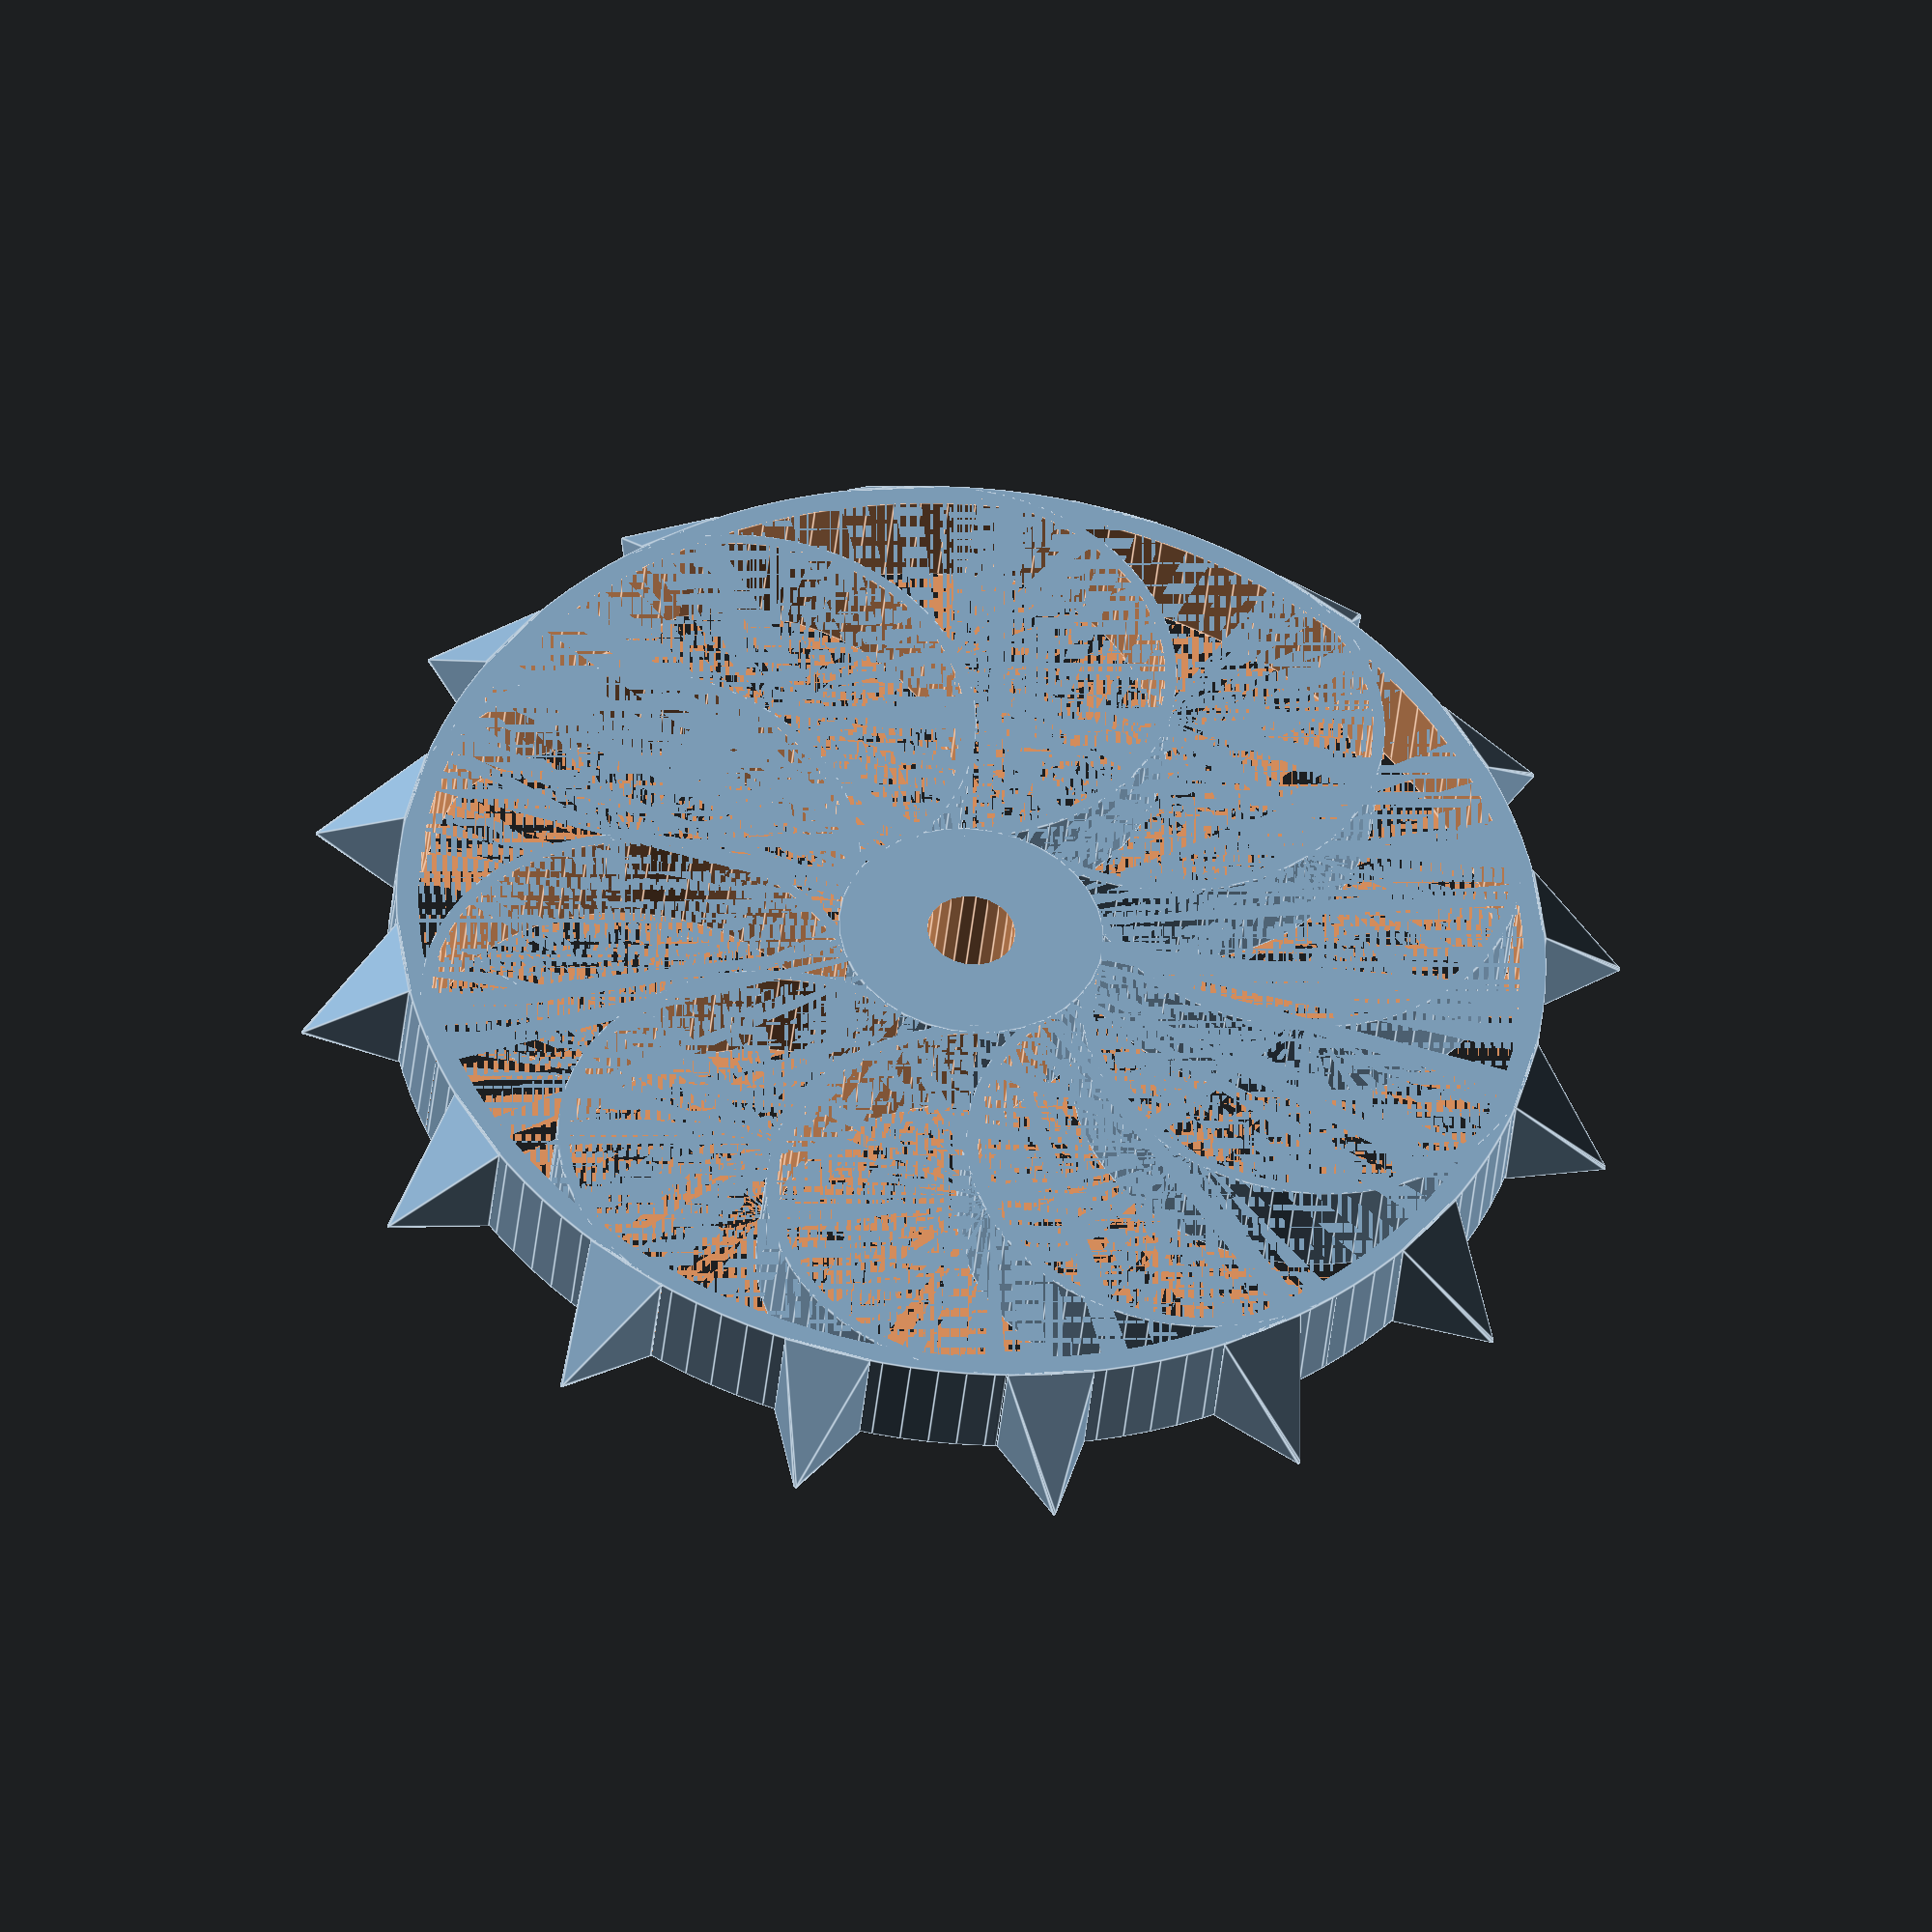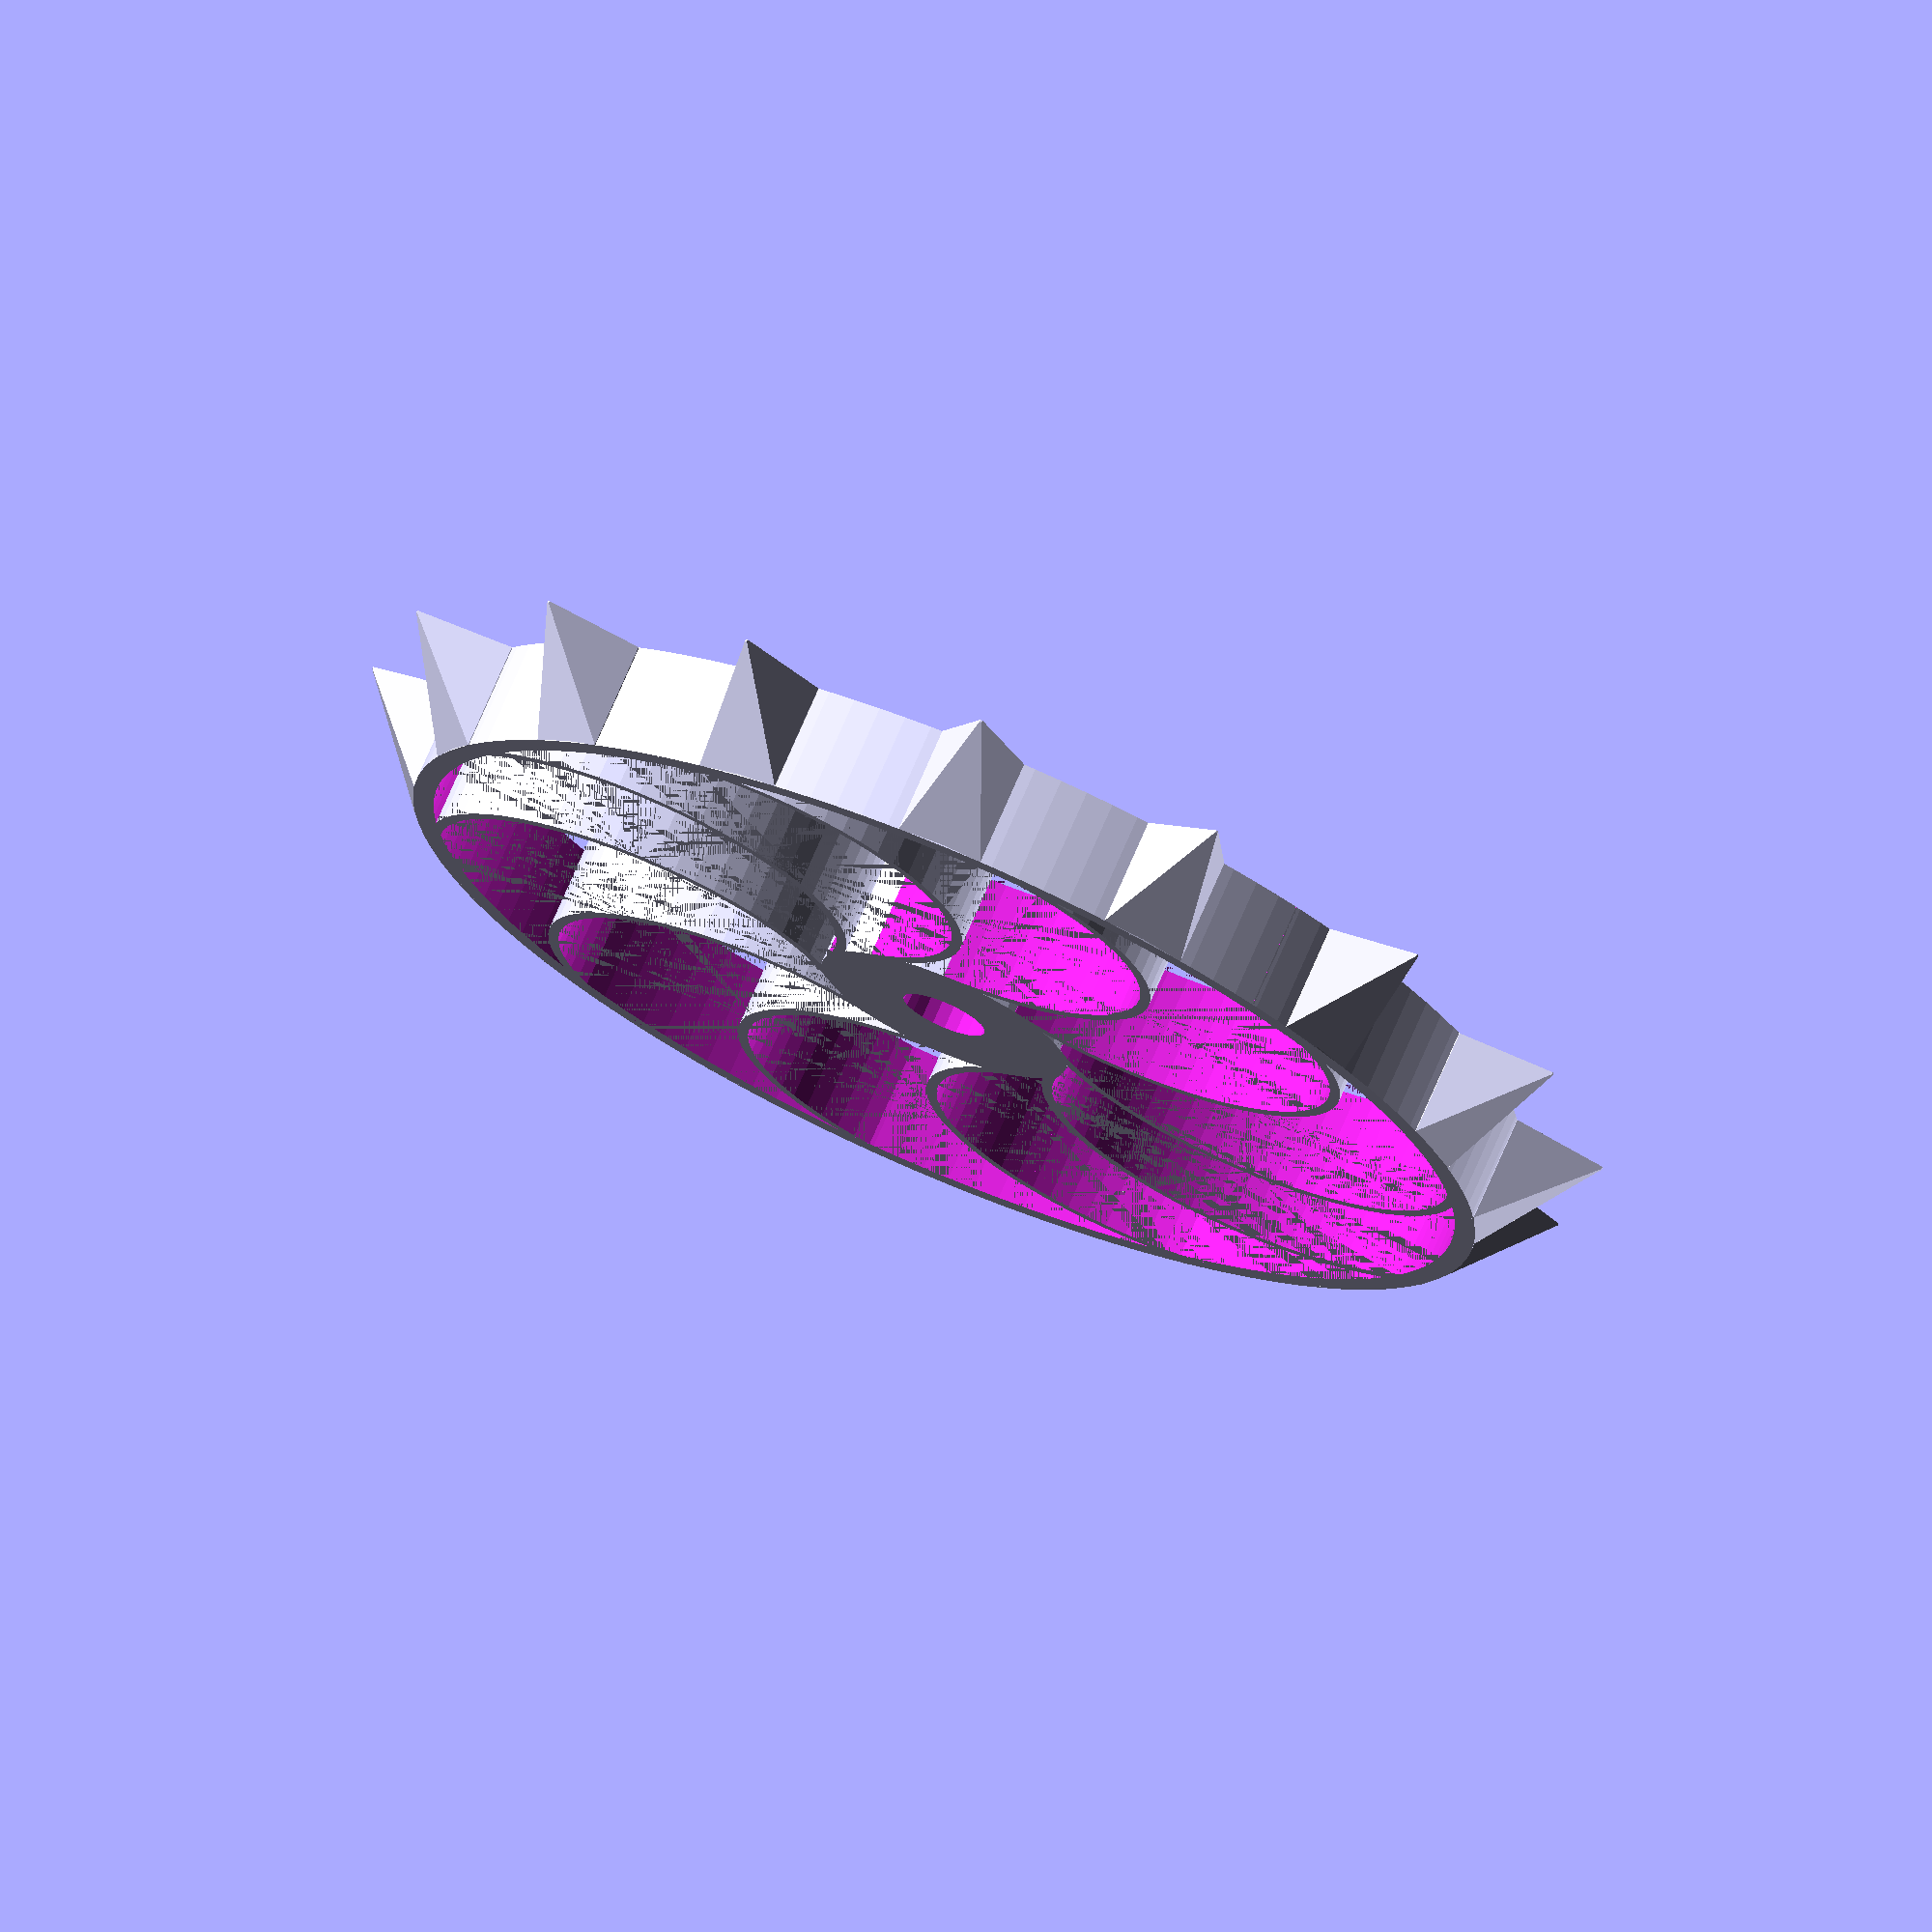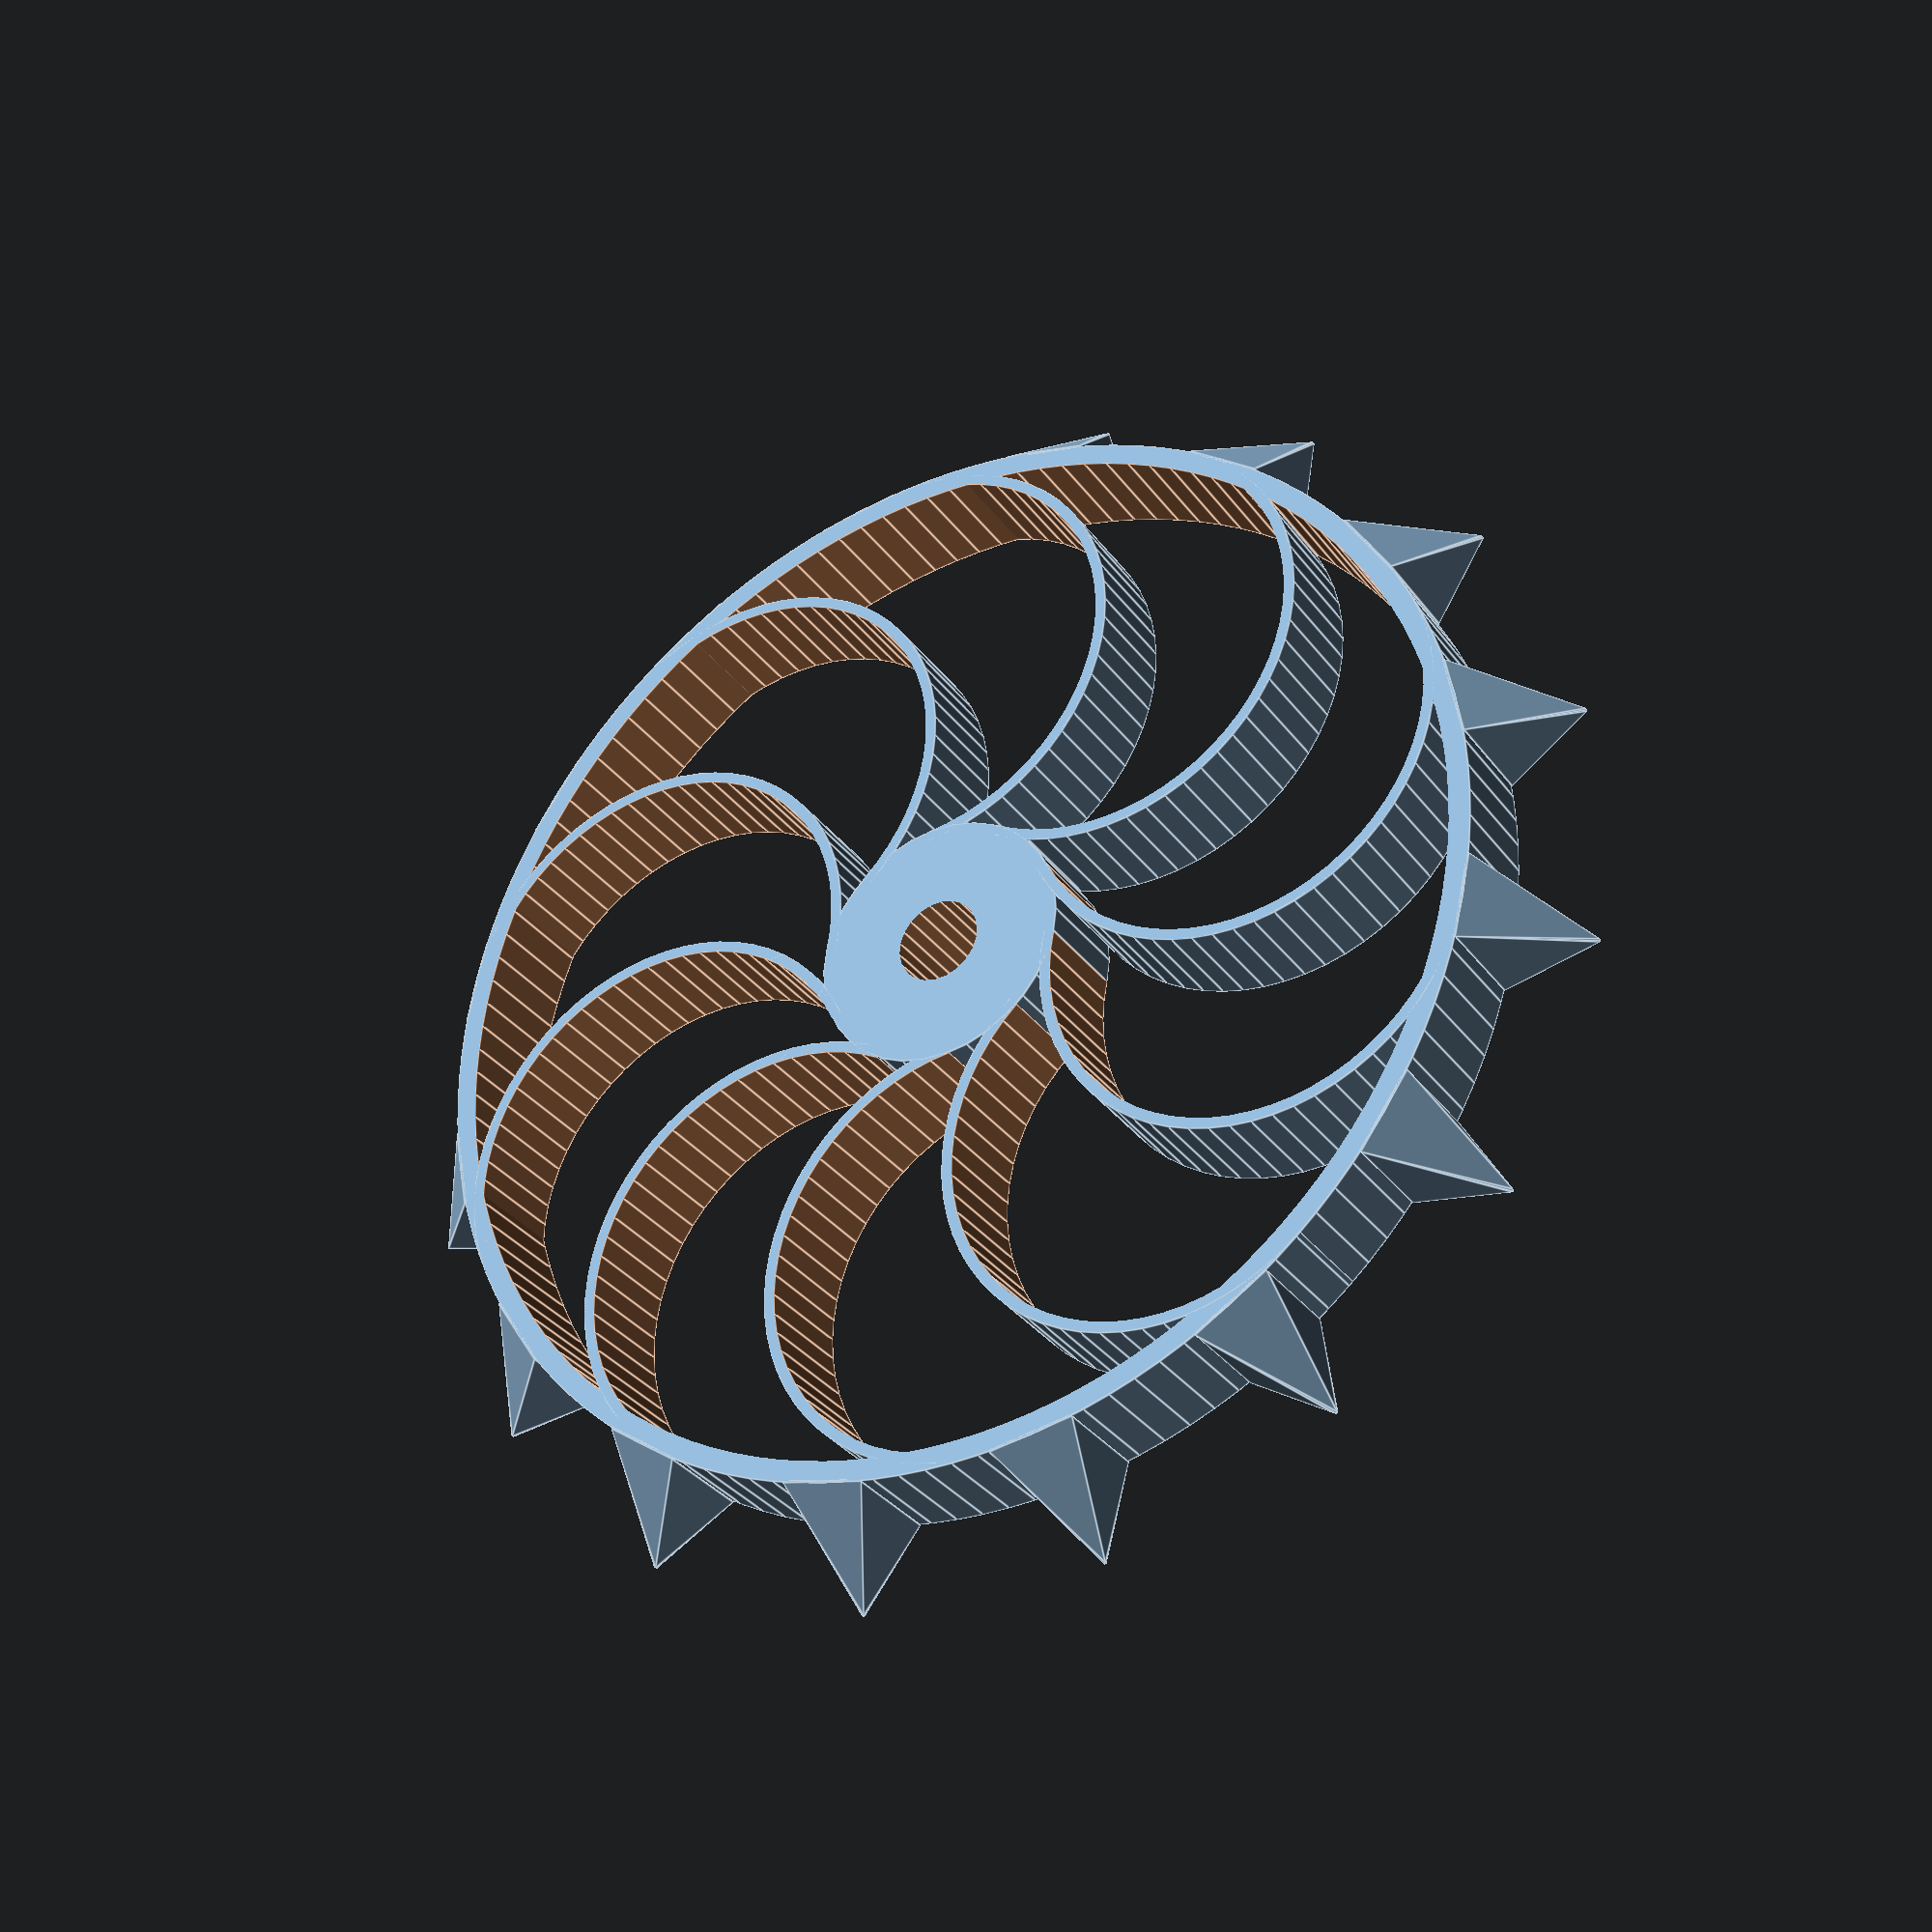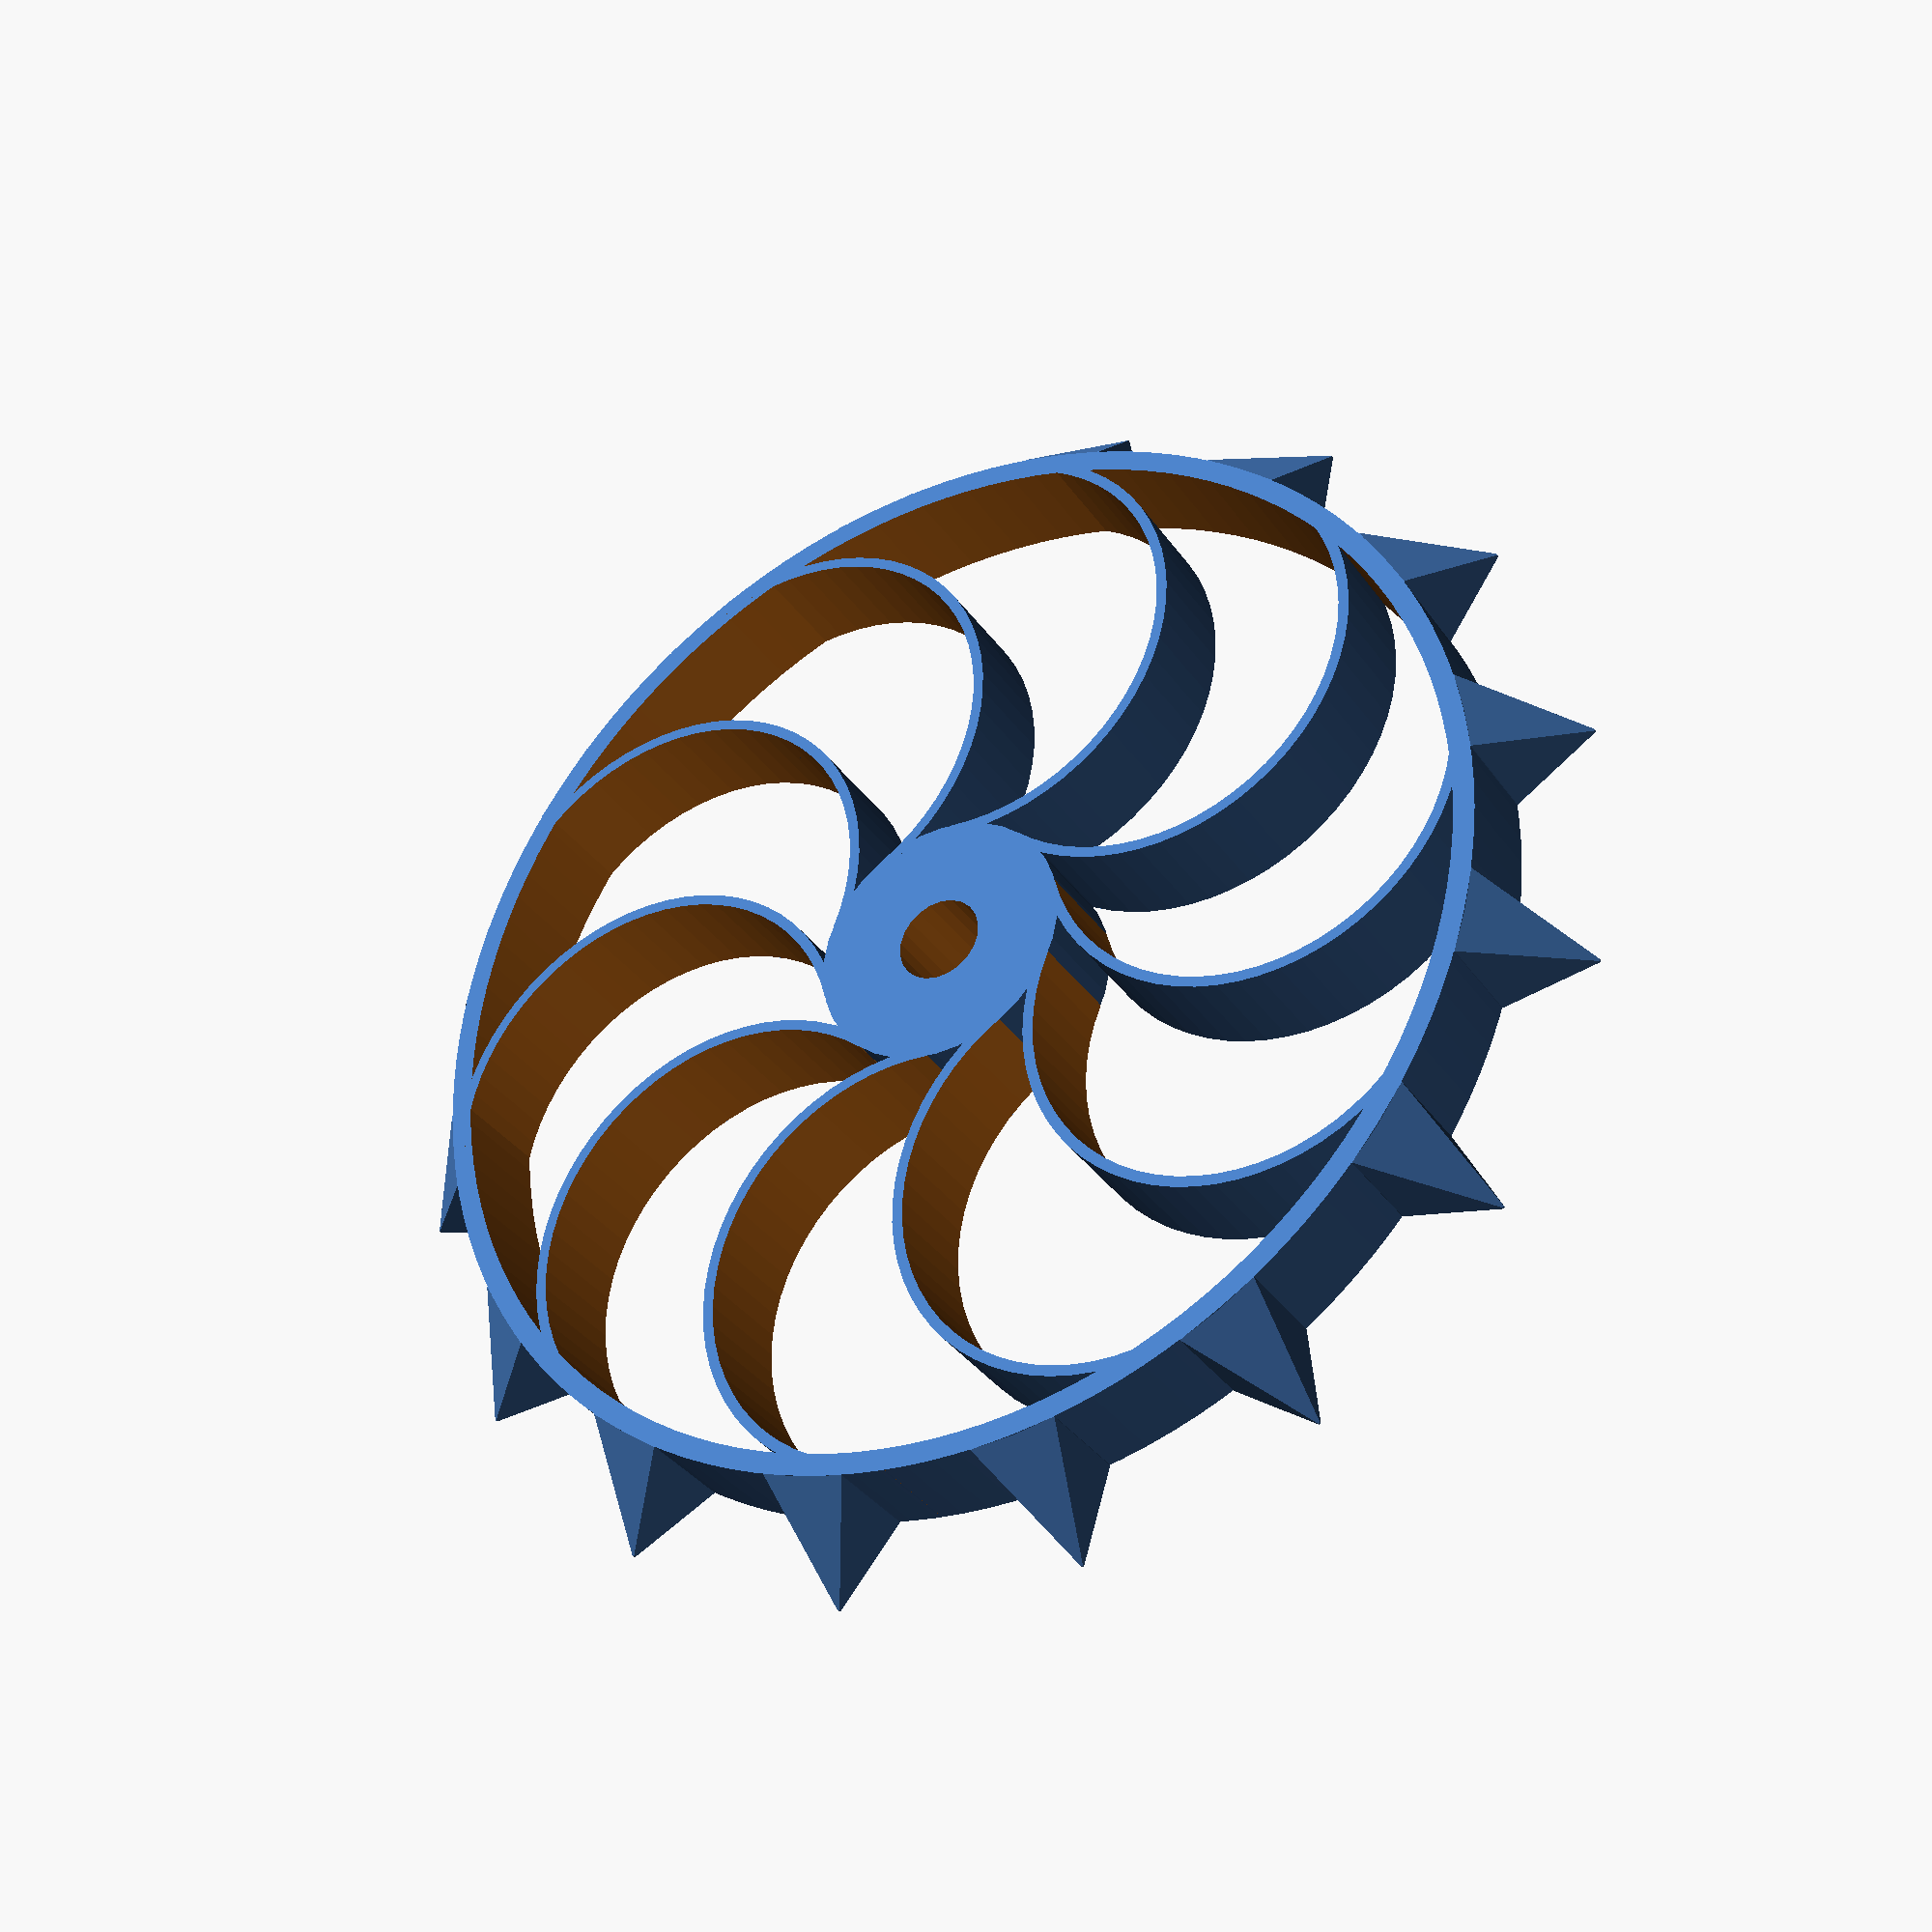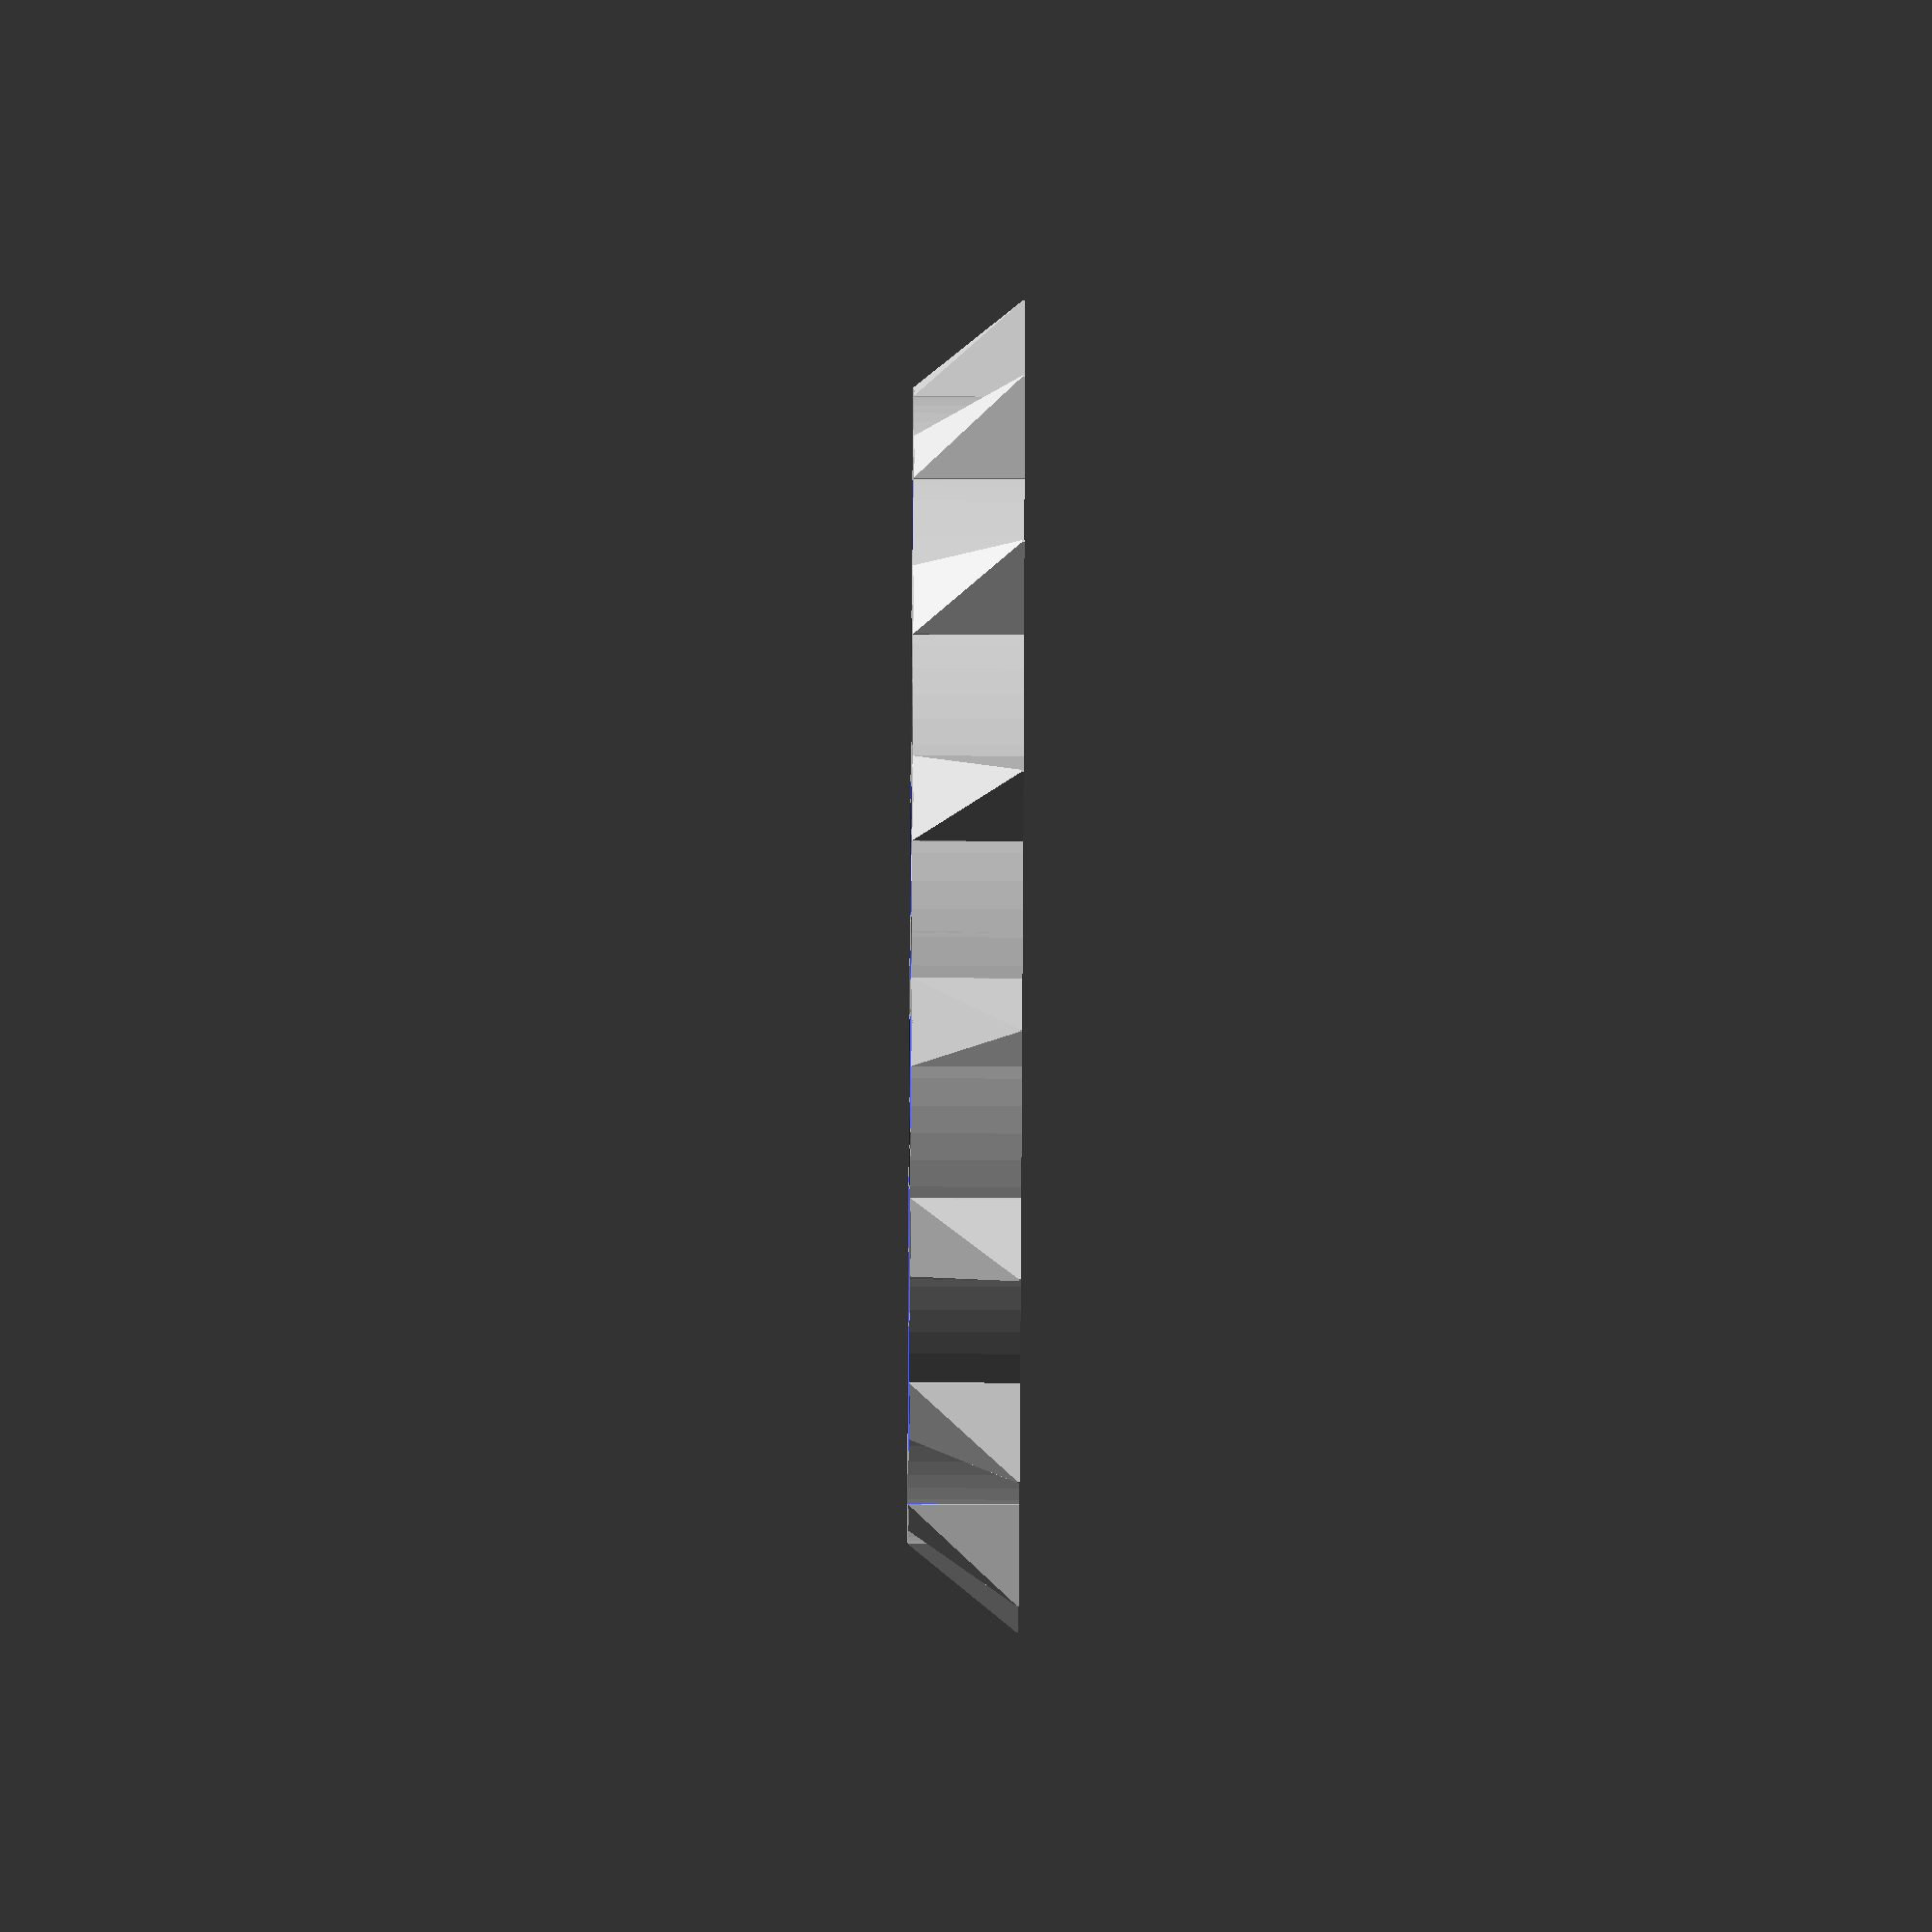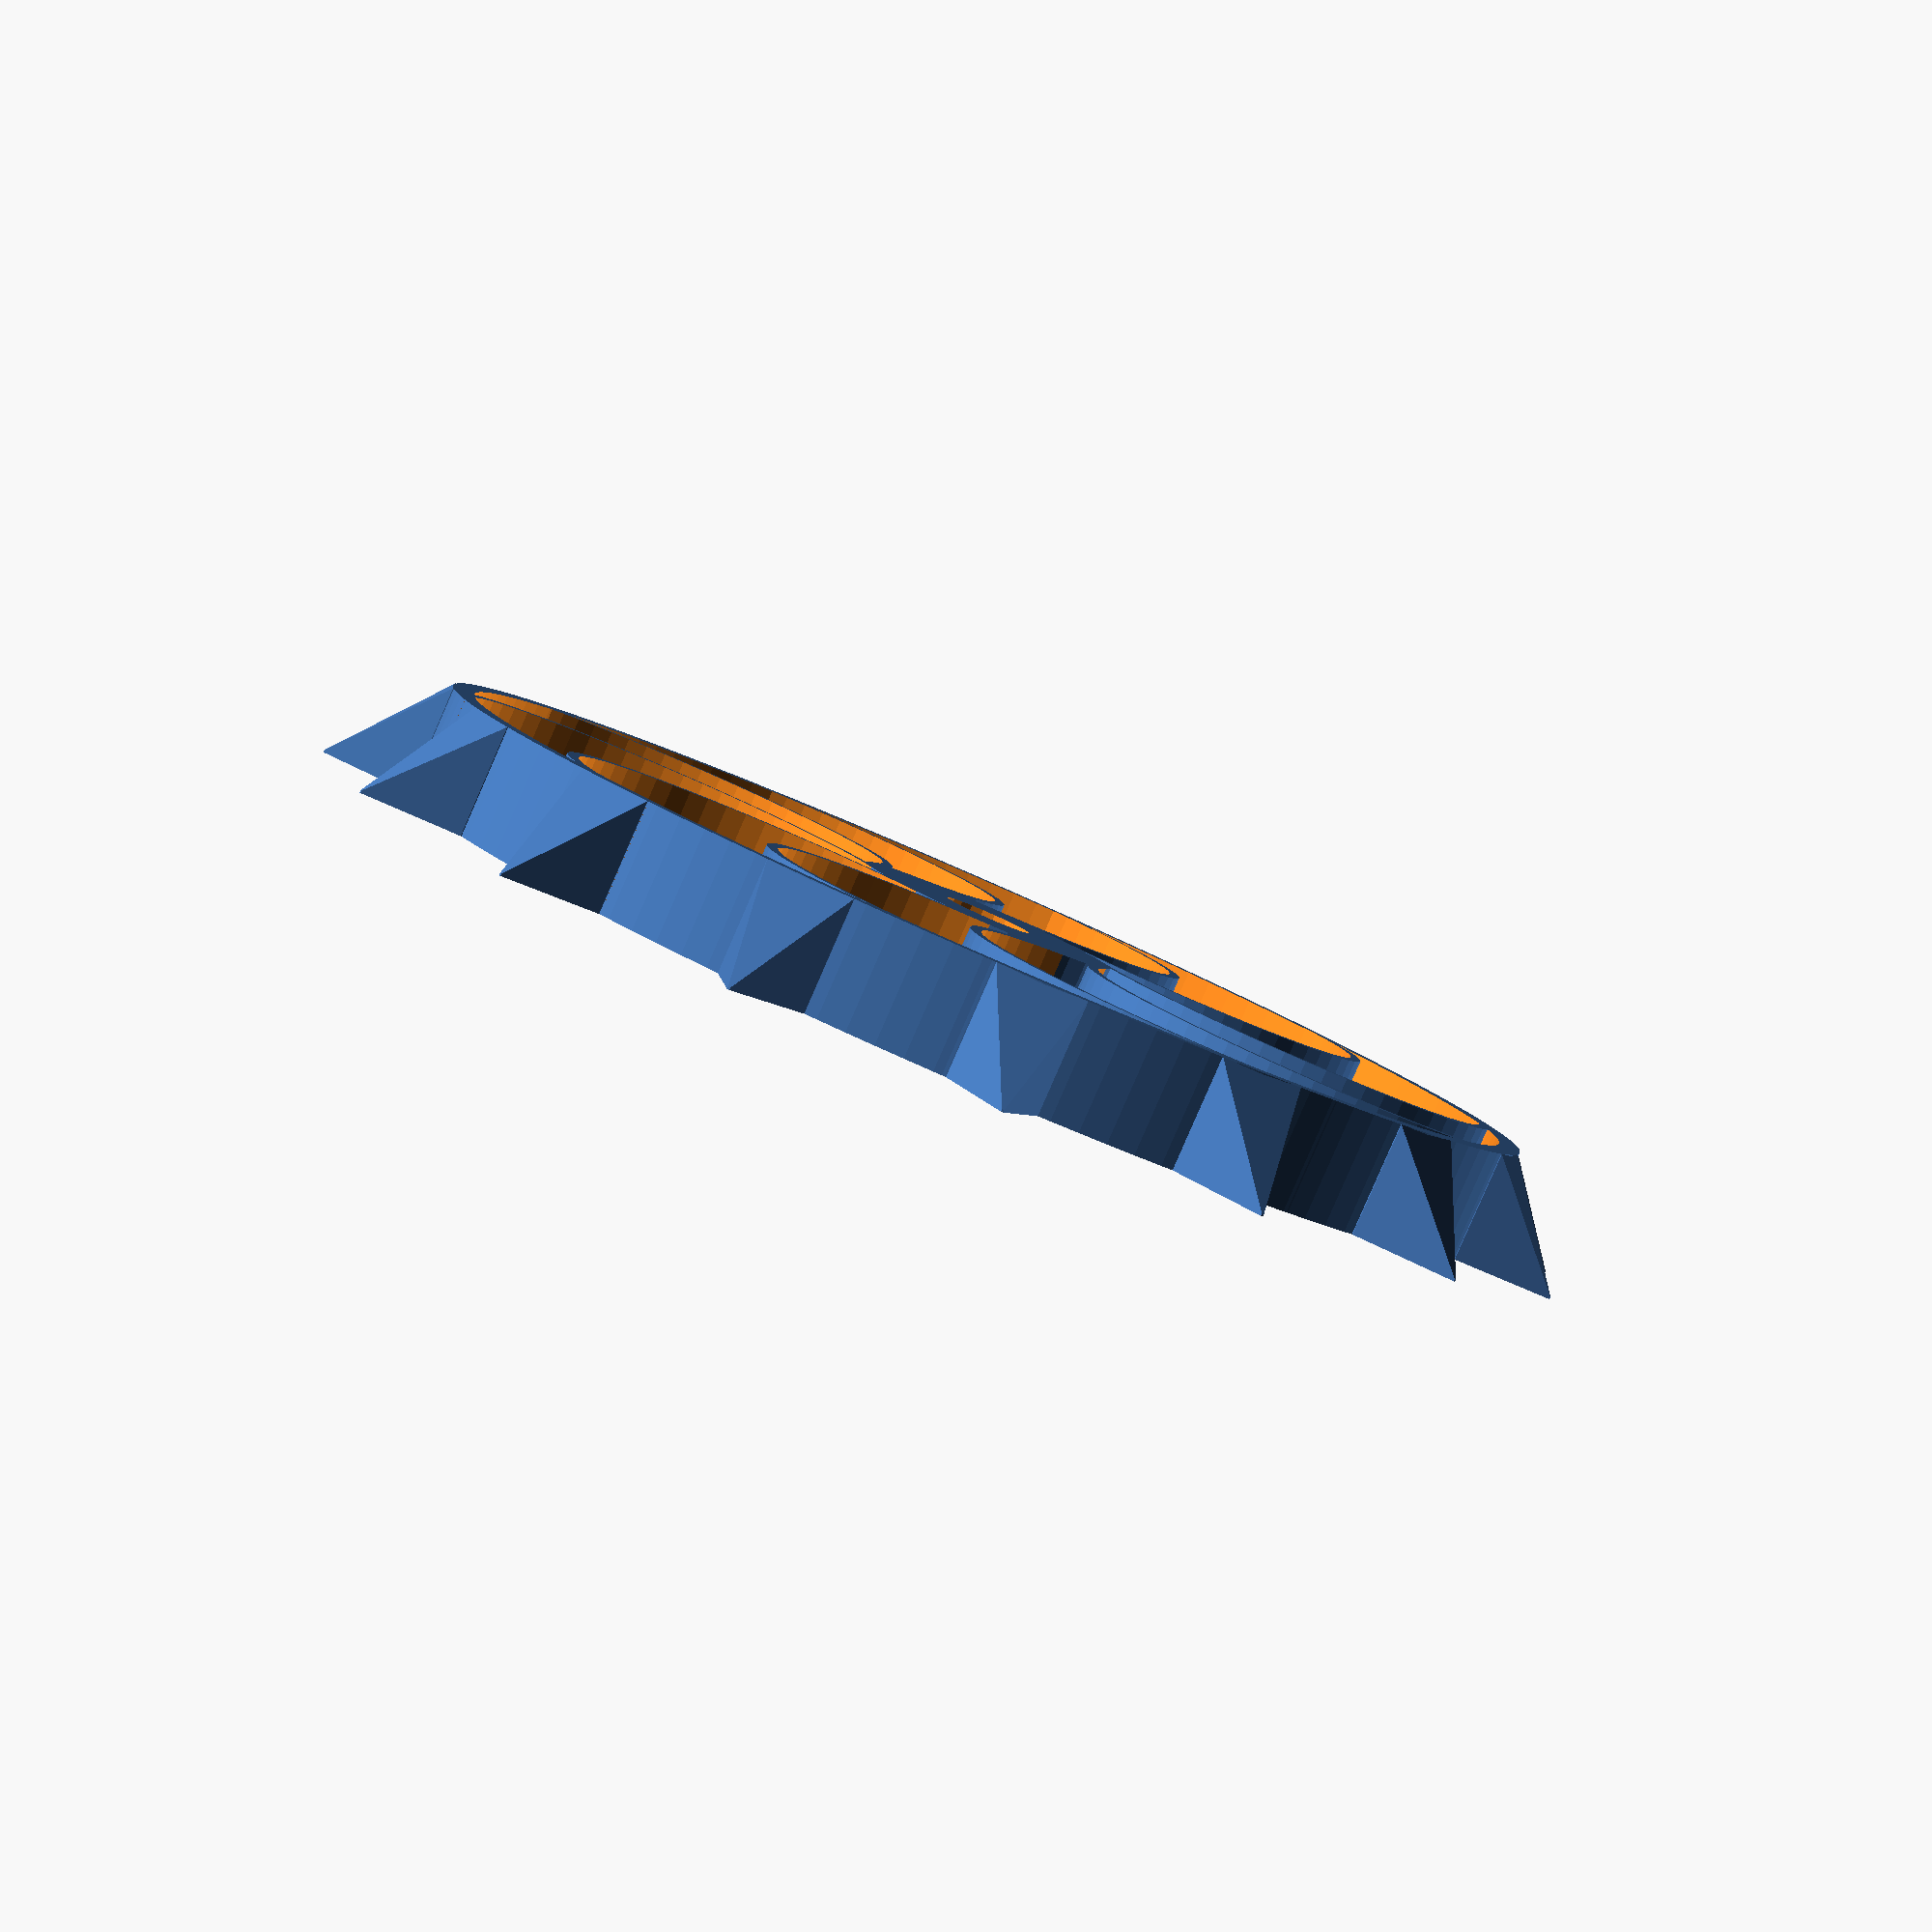
<openscad>
//------------------------------------------------------------------------------------------
// THIS CODE WAS GENERATED WITH GRAPHSCAD
//------------------------------------------------------------------------------------------
// Graphscad is a graphical nodal editor to create .SCAD files
//
// More info : http://graphscad.free.fr
//
// Scad Files created with Graphscad can be edited by graphscad
// Scad Files created with Graphscad can be read by Openscad
//
//------------------------------------------------------------------------------------------
module robotwheel(radius=26.0,height=5.0,centerradius=6.0,outtickness=1.0,armcount=10.0,armtickness=0.5,axisradius=2.0,gripcount=16.0,griptickness=4.0,gripsize=4.0)
{
 function node_cube_matrix(i=0,j=0,k=0,l=0,m=0,n=0) = translate([-radius,0,-1]);
 module node_cube(i=0,j=0,k=0,l=0,m=0,n=0)
 {
  translate([-radius,0,-1])cube([(radius-outtickness)*2-centerradius/2,radius+2,height+2],center=false);
 }
 function node_boolean_matrix(i=0,j=0,k=0,l=0,m=0,n=0) = translate([(radius+centerradius)/2-armtickness/2,0,0])*node_tube_matrix(i=i,j=j,k=k,l=l,m=m,n=n);
 module node_boolean(i=0,j=0,k=0,l=0,m=0,n=0)
 {
  translate([(radius+centerradius)/2-armtickness/2,0,0])difference()
  {
   node_tube(i,j,k,l,m,n);
   node_cube(i,j,k,l,m,n);
  }
 }
 function node_tube_inobject_matrix(i=0,j=0,k=0,l=0,m=0,n=0) = translate([0,0,0]);
 module node_tube_inobject(i=0,j=0,k=0,l=0,m=0,n=0)
 {
  translate([0,0,-0.001]) cylinder(r=radius/2-centerradius/2+armtickness/2-(armtickness),r1=radius/2-centerradius/2+armtickness/2-(armtickness),h=height+0.002,$fn=64);
 }
 function node_tube_outobject_matrix(i=0,j=0,k=0,l=0,m=0,n=0) = translate([0,0,0]);
 module node_tube_outobject(i=0,j=0,k=0,l=0,m=0,n=0)
 {
   cylinder(r=radius/2-centerradius/2+armtickness/2,r1=radius/2-centerradius/2+armtickness/2,h=height,$fn=64);
 }
 function node_tube_holeobject_matrix(i=0,j=0,k=0,l=0,m=0,n=0) = translate([0,0,0]);
 module node_tube_holeobject(i=0,j=0,k=0,l=0,m=0,n=0)
 {
  translate([0,0,-0.001]) cylinder(r=(radius/2-centerradius/2+armtickness/2)+(0)-(armtickness),r1=(radius/2-centerradius/2+armtickness/2)+(0)-(armtickness),h=height+0.002,$fn=64);
 }
 function node_tube_matrix(i=0,j=0,k=0,l=0,m=0,n=0) = translate([0,0,0]);
 module node_tube(i=0,j=0,k=0,l=0,m=0,n=0)
 {
  difference()
  {
    cylinder(r=radius/2-centerradius/2+armtickness/2,r1=radius/2-centerradius/2+armtickness/2,h=height,$fn=64);
   translate([0,0,-0.001]) cylinder(r=(radius/2-centerradius/2+armtickness/2)+(0)-(armtickness),r1=(radius/2-centerradius/2+armtickness/2)+(0)-(armtickness),h=height+0.002,$fn=64);
  }
 }
 function node_tube0_inobject_matrix(i=0,j=0,k=0,l=0,m=0,n=0) = translate([0,0,0]);
 module node_tube0_inobject(i=0,j=0,k=0,l=0,m=0,n=0)
 {
  translate([0,0,-0.001]) cylinder(r=radius-(outtickness),r1=radius-(outtickness),h=height+0.002,$fn=128);
 }
 function node_tube0_outobject_matrix(i=0,j=0,k=0,l=0,m=0,n=0) = translate([0,0,0]);
 module node_tube0_outobject(i=0,j=0,k=0,l=0,m=0,n=0)
 {
   cylinder(r=radius,r1=radius,h=height,$fn=128);
 }
 function node_tube0_holeobject_matrix(i=0,j=0,k=0,l=0,m=0,n=0) = translate([0,0,0]);
 module node_tube0_holeobject(i=0,j=0,k=0,l=0,m=0,n=0)
 {
  translate([0,0,-0.001]) cylinder(r=(radius)+(0)-(outtickness),r1=(radius)+(0)-(outtickness),h=height+0.002,$fn=128);
 }
 function node_tube0_matrix(i=0,j=0,k=0,l=0,m=0,n=0) = translate([0,0,0]);
 module node_tube0(i=0,j=0,k=0,l=0,m=0,n=0)
 {
  difference()
  {
    cylinder(r=radius,r1=radius,h=height,$fn=128);
   translate([0,0,-0.001]) cylinder(r=(radius)+(0)-(outtickness),r1=(radius)+(0)-(outtickness),h=height+0.002,$fn=128);
  }
 }
 function node_for_matrix(i=0,j=0,k=0,l=0,m=0,n=0) = node_rotate_matrix(i=i,j=j,k=k,l=l,m=m,n=n);
 module node_for(i=0,j=0,k=0,l=0,m=0,n=0)
 {
  for(i=[0:360/armcount:360])
  {
   node_rotate(i,j,k,l,m,n);
  }
 }
 function node_rotate_matrix(i=0,j=0,k=0,l=0,m=0,n=0) = rotate([0,0,i])*node_boolean_matrix(i=i,j=j,k=k,l=l,m=m,n=n);
 module node_rotate(i=0,j=0,k=0,l=0,m=0,n=0)
 {
  rotate([0,0,i])node_boolean(i,j,k,l,m,n);
 }
 function node_boolean0_matrix(i=0,j=0,k=0,l=0,m=0,n=0) = node_for_matrix(i=i,j=j,k=k,l=l,m=m,n=n);
 module node_boolean0(i=0,j=0,k=0,l=0,m=0,n=0)
 {
  union()
  {
   node_for(i,j,k,l,m,n);
   node_tube0(i,j,k,l,m,n);
   node_cylinder(i,j,k,l,m,n);
   node_for0(i,j,k,l,m,n);
  }
 }
 function node_cube0_matrix(i=0,j=0,k=0,l=0,m=0,n=0) = translate([radius-0.1,0,height/2]);
 module node_cube0(i=0,j=0,k=0,l=0,m=0,n=0)
 {
  translate([radius-0.1,0,height/2])cube([0.1,griptickness,height],center=true);
 }
 function node_for0_matrix(i=0,j=0,k=0,l=0,m=0,n=0) = node_rotate0_matrix(i=i,j=j,k=k,l=l,m=m,n=n);
 module node_for0(i=0,j=0,k=0,l=0,m=0,n=0)
 {
  for(i=[0:360/gripcount:360])
  {
   node_rotate0(i,j,k,l,m,n);
  }
 }
 function node_rotate0_matrix(i=0,j=0,k=0,l=0,m=0,n=0) = rotate([0,0,i])*node_hull_matrix(i=i,j=j,k=k,l=l,m=m,n=n);
 module node_rotate0(i=0,j=0,k=0,l=0,m=0,n=0)
 {
  rotate([0,0,i])node_hull(i,j,k,l,m,n);
 }
 function node_cube1_matrix(i=0,j=0,k=0,l=0,m=0,n=0) = translate([radius+gripsize,0,0]);
 module node_cube1(i=0,j=0,k=0,l=0,m=0,n=0)
 {
  translate([radius+gripsize,0,0])cube([0.1,0.1,0.1],center=false);
 }
 function node_hull_matrix(i=0,j=0,k=0,l=0,m=0,n=0) = node_cube0_matrix(i=i,j=j,k=k,l=l,m=m,n=n);
 module node_hull(i=0,j=0,k=0,l=0,m=0,n=0)
 {
  hull()
  {
   node_cube0(i,j,k,l,m,n);
   node_cube1(i,j,k,l,m,n);
  }
 }
 function node_cylinder_matrix(i=0,j=0,k=0,l=0,m=0,n=0) = translate([0,0,0]);
 module node_cylinder(i=0,j=0,k=0,l=0,m=0,n=0)
 {
  cylinder(r=centerradius,r1=centerradius,h=height,center=false,$fn=(16+centerradius*3.14116));
 }
 function node_cylinder0_matrix(i=0,j=0,k=0,l=0,m=0,n=0) = translate([0,0,-0.1]);
 module node_cylinder0(i=0,j=0,k=0,l=0,m=0,n=0)
 {
  translate([0,0,-0.1])cylinder(r=axisradius,r1=axisradius,h=height+0.2,center=false,$fn=(16+axisradius*3.14116));
 }
 function node_boolean1_matrix(i=0,j=0,k=0,l=0,m=0,n=0) = node_boolean0_matrix(i=i,j=j,k=k,l=l,m=m,n=n);
 module node_boolean1(i=0,j=0,k=0,l=0,m=0,n=0)
 {
  difference()
  {
   node_boolean0(i,j,k,l,m,n);
   node_cylinder0(i,j,k,l,m,n);
  }
 }
 node_boolean1();
 /*--------------------------------------------------------------------------------------------------------
  Graphscad Utils functions
  This code is Used By Graphscad Nodal Editor to generate SCAD files
 --------------------------------------------------------------------------------------------------------*/
 function det4x4(a) =
 a[0][0]*a[1][1]*a[2][2]*a[3][3] + a[0][0]*a[1][2]*a[2][3]*a[3][1] + a[0][0]*a[1][3]*a[2][1]*a[3][2]
 + a[0][1]*a[1][0]*a[2][3]*a[3][2] + a[0][1]*a[1][2]*a[2][0]*a[3][3] + a[0][1]*a[1][3]*a[2][2]*a[3][0]
 + a[0][2]*a[1][0]*a[2][1]*a[3][3] + a[0][2]*a[1][1]*a[2][3]*a[3][0] + a[0][2]*a[1][3]*a[2][0]*a[3][1]
 + a[0][3]*a[1][0]*a[2][2]*a[3][1] + a[0][3]*a[1][1]*a[2][0]*a[3][2] + a[0][3]*a[1][2]*a[2][1]*a[3][0]
 - a[0][0]*a[1][1]*a[2][3]*a[3][2] - a[0][0]*a[1][2]*a[2][1]*a[3][3] - a[0][0]*a[1][3]*a[2][2]*a[3][1]
 - a[0][1]*a[1][0]*a[2][2]*a[3][3] - a[0][1]*a[1][2]*a[2][3]*a[3][0] - a[0][1]*a[1][3]*a[2][0]*a[3][2]
 - a[0][2]*a[1][0]*a[2][3]*a[3][1] - a[0][2]*a[1][1]*a[2][0]*a[3][3] - a[0][2]*a[1][3]*a[2][1]*a[3][0]
 - a[0][3]*a[1][0]*a[2][1]*a[3][2] - a[0][3]*a[1][1]*a[2][2]*a[3][0] - a[0][3]*a[1][2]*a[2][0]*a[3][1];
 function invb00(a) = a[1][1]*a[2][2]*a[3][3] + a[1][2]*a[2][3]*a[3][1] + a[1][3]*a[2][1]*a[3][2] - a[1][1]*a[2][3]*a[3][2] - a[1][2]*a[2][1]*a[3][3] - a[1][3]*a[2][2]*a[3][1];
 function invb01(a) = a[0][1]*a[2][3]*a[3][2] + a[0][2]*a[2][1]*a[3][3] + a[0][3]*a[2][2]*a[3][1] - a[0][1]*a[2][2]*a[3][3] - a[0][2]*a[2][3]*a[3][1] - a[0][3]*a[2][1]*a[3][2];
 function invb02(a) = a[0][1]*a[1][2]*a[3][3] + a[0][2]*a[1][3]*a[3][1] + a[0][3]*a[1][1]*a[3][2] - a[0][1]*a[1][3]*a[3][2] - a[0][2]*a[1][1]*a[3][3] - a[0][3]*a[1][2]*a[3][1];
 function invb03(a) = a[0][1]*a[1][3]*a[2][2] + a[0][2]*a[1][1]*a[2][3] + a[0][3]*a[1][2]*a[2][1] - a[0][1]*a[1][2]*a[2][3] - a[0][2]*a[1][3]*a[2][1] - a[0][3]*a[1][1]*a[2][2];
 function invb10(a) = a[1][0]*a[2][3]*a[3][2] + a[1][2]*a[2][0]*a[3][3] + a[1][3]*a[2][2]*a[3][0] - a[1][0]*a[2][2]*a[3][3] - a[1][2]*a[2][3]*a[3][0] - a[1][3]*a[2][0]*a[3][2];
 function invb11(a) = a[0][0]*a[2][2]*a[3][3] + a[0][2]*a[2][3]*a[3][0] + a[0][3]*a[2][0]*a[3][2] - a[0][0]*a[2][3]*a[3][2] - a[0][2]*a[2][0]*a[3][3] - a[0][3]*a[2][2]*a[3][0];
 function invb12(a) = a[0][0]*a[1][3]*a[3][2] + a[0][2]*a[1][0]*a[3][3] + a[0][3]*a[1][2]*a[3][0] - a[0][0]*a[1][2]*a[3][3] - a[0][2]*a[1][3]*a[3][0] - a[0][3]*a[1][0]*a[3][2];
 function invb13(a) = a[0][0]*a[1][2]*a[2][3] + a[0][2]*a[1][3]*a[2][0] + a[0][3]*a[1][0]*a[2][2] - a[0][0]*a[1][3]*a[2][2] - a[0][2]*a[1][0]*a[2][3] - a[0][3]*a[1][2]*a[2][0];
 function invb20(a) = a[1][0]*a[2][1]*a[3][3] + a[1][1]*a[2][3]*a[3][0] + a[1][3]*a[2][0]*a[3][1] - a[1][0]*a[2][3]*a[3][1] - a[1][1]*a[2][0]*a[3][3] - a[1][3]*a[2][1]*a[3][0];
 function invb21(a) = a[0][0]*a[2][3]*a[3][1] + a[0][1]*a[2][0]*a[3][3] + a[0][3]*a[2][1]*a[3][0] - a[0][0]*a[2][1]*a[3][3] - a[0][1]*a[2][3]*a[3][0] - a[0][3]*a[2][0]*a[3][1];
 function invb22(a) = a[0][0]*a[1][1]*a[3][3] + a[0][1]*a[1][3]*a[3][0] + a[0][3]*a[1][0]*a[3][1] - a[0][0]*a[1][3]*a[3][1] - a[0][1]*a[1][0]*a[3][3] - a[0][3]*a[1][1]*a[3][0];
 function invb23(a) = a[0][0]*a[1][3]*a[2][1] + a[0][1]*a[1][0]*a[2][3] + a[0][3]*a[1][1]*a[2][0] - a[0][0]*a[1][1]*a[2][3] - a[0][1]*a[1][3]*a[2][0] - a[0][3]*a[1][0]*a[2][1];
 function invb30(a) = a[1][0]*a[2][2]*a[3][1] + a[1][1]*a[2][0]*a[3][2] + a[1][2]*a[2][1]*a[3][0] - a[1][0]*a[2][1]*a[3][2] - a[1][1]*a[2][2]*a[3][0] - a[1][2]*a[2][0]*a[3][1];
 function invb31(a) = a[0][0]*a[2][1]*a[3][2] + a[0][1]*a[2][2]*a[3][0] + a[0][2]*a[2][0]*a[3][1] - a[0][0]*a[2][2]*a[3][1] - a[0][1]*a[2][0]*a[3][2] - a[0][2]*a[2][1]*a[3][0];
 function invb32(a) = a[0][0]*a[1][2]*a[3][1] + a[0][1]*a[1][0]*a[3][2] + a[0][2]*a[1][1]*a[3][0] - a[0][0]*a[1][1]*a[3][2] - a[0][1]*a[1][2]*a[3][0] - a[0][2]*a[1][0]*a[3][1];
 function invb33(a) = a[0][0]*a[1][1]*a[2][2] + a[0][1]*a[1][2]*a[2][0] + a[0][2]*a[1][0]*a[2][1] - a[0][0]*a[1][2]*a[2][1] - a[0][1]*a[1][0]*a[2][2] - a[0][2]*a[1][1]*a[2][0];
 function inv4x4(a)= (1/det4x4(a))*[
 [invb00(a),invb01(a),invb02(a),invb03(a)],
 [invb10(a),invb11(a),invb12(a),invb13(a)],
 [invb20(a),invb21(a),invb22(a),invb23(a)],
 [invb30(a),invb31(a),invb32(a),invb33(a)]];
 function onlytranslate(a)=  [
                        [1,0,0,a[0][3]],
                        [0,1,0,a[1][3]],
                        [0,0,1,a[2][3]],
                        [0,0,0,1]];
 function negonlytranslate(a)=[
                        [1,0,0,-a[0][3]],
                        [0,1,0,-a[1][3]],
                        [0,0,1,-a[2][3]],
                        [0,0,0,1]];
 function lookatvec(t,parentmat) = [t[0]-parentmat[0][3],
                                 t[1]-parentmat[1][3],
                                 t[2]-parentmat[2][3]];
 /*
              rx = '0'
              ry = 'acos('+tz+'/norm(['+tx+','+ty+','+tz+']))'
              rz = 'atan2('+ty+','+tx+')'
 */
 function lookatrot(t,parentmat) = [0,
                                 acos((t[2]-parentmat[2][3])/norm(lookatvec(t,parentmat))),
                                 atan2(t[1]-parentmat[1][3],t[0]-parentmat[0][3])];
 function gettranslation(m) = [m[0][3],m[1][3],m[2][3]];
 function vectormulmatrix(v,m) = m*v;
 function vectorlength(v) = norm(v);
 function vectorx(v) = v[0];
 function vectory(v) = v[1];
 function vectorz(v) = v[2];
 function vectoradd(a,b) = (a+b);
 function vectorsub(a,b) = (a-b);
 function vectormul(a,b) = (a*b);
 function vectordiv(a,b) = (a*(1/b));
 function scale(v)=[[v[0],0,0,0],
                    [0,v[1],0,0],
                    [0,0,v[2],0],
                    [0,0,0,1]];
 function rotatex(a)=[[1,0,0,0],
                      [0,cos(a),-sin(a),0],
                      [0,sin(a),cos(a),0],
                      [0,0,0,1]];
 function rotatey(a)=[[cos(a),0,sin(a),0],
                      [0,1,0,0],
                      [-sin(a),0,cos(a),0],
                      [0,0,0,1]];
 function rotatez(a)=[[cos(a),-sin(a),0,0],
                      [sin(a),cos(a),0,0],
                      [0,0,1,0],
                      [0,0,0,1]];
 function rotatea(c,s,l,m,n)=[[l*l*(1-c)+c,m*l*(1-c)-n*s,n*l*(1-c)+m*s,0],
                              [l*m*(1-c)+n*s,m*m*(1-c)+c,n*m*(1-c)-l*s,0],
                              [l*n*(1-c)-m*s,m*n*(1-c)+l*s,n*n*(1-c)+c,0],
                              [0,0,0,1]];
 function rotateanv(a,nv)=rotatea(cos(a),sin(a),nv[0],nv[1],nv[2]);
 function rotate(a,v, normV=true)=(v==undef)?rotatez(a[2])*rotatey(a[1])*rotatex(a[0]):
                      normV ? rotateanv(a,v/sqrt(v*v)) : rotateanv(a,v);
 function translate(v)=[[1,0,0,v[0]],
                        [0,1,0,v[1]],
                        [0,0,1,v[2]],
                        [0,0,0,1]];
 function mirrorabc(a,b,c)=[[1-2*a*a,-2*a*b,-2*a*c,0],
                            [-2*a*b,1-2*b*b,-2*b*c,0],
                            [-2*a*c,-2*b*c,1-2*c*c,0],
                            [0,0,0,1]];
 function mirrornv(nv)=mirrorabc(nv[0],nv[1],nv[2]);
 function mirror(v)=mirrornv(v/sqrt(v*v));
}
robotwheel();


/*BEGINGRAPHSCAD{
    "nodes": [
        {
            "name": "node_cube",
            "inputplugs": [
                {
                    "type": "str",
                    "name": "sizex",
                    "value": "(radius-outtickness)*2-centerradius/2"
                },
                {
                    "type": "str",
                    "name": "sizey",
                    "value": "radius+2"
                },
                {
                    "type": "str",
                    "name": "sizez",
                    "value": "height+2"
                },
                {
                    "type": "str",
                    "name": "tx",
                    "value": "-radius"
                },
                {
                    "type": "str",
                    "name": "ty",
                    "value": "0"
                },
                {
                    "type": "str",
                    "name": "tz",
                    "value": "-1"
                },
                {
                    "type": "str",
                    "name": "center",
                    "value": "false",
                    "combo": [
                        "true",
                        "false"
                    ]
                }
            ],
            "typename": "Node_cube",
            "version": 1,
            "y": -179.88914603160515,
            "x": -768.5579254941285
        },
        {
            "name": "node_boolean",
            "inputplugs": [
                {
                    "type": "str",
                    "name": "op",
                    "value": "difference",
                    "combo": [
                        "difference",
                        "union",
                        "intersection"
                    ]
                },
                {
                    "type": "str",
                    "name": "tx",
                    "value": "(radius+centerradius)/2-armtickness/2"
                },
                {
                    "type": "str",
                    "name": "ty",
                    "value": "0"
                },
                {
                    "type": "str",
                    "name": "tz",
                    "value": "0"
                },
                {
                    "connection": "node_tube.object",
                    "type": "object",
                    "name": "object1",
                    "value": ""
                },
                {
                    "connection": "node_cube.object",
                    "type": "object",
                    "name": "object2",
                    "value": ""
                },
                {
                    "type": "object",
                    "name": "object3",
                    "value": ""
                },
                {
                    "type": "object",
                    "name": "object4",
                    "value": ""
                },
                {
                    "type": "object",
                    "name": "object5",
                    "value": ""
                },
                {
                    "type": "object",
                    "name": "object6",
                    "value": ""
                },
                {
                    "type": "object",
                    "name": "object7",
                    "value": ""
                },
                {
                    "type": "object",
                    "name": "object8",
                    "value": ""
                }
            ],
            "typename": "Node_boolean",
            "version": 1,
            "y": -485.0367832031264,
            "x": -364.936504237814
        },
        {
            "name": "node_tube",
            "inputplugs": [
                {
                    "type": "str",
                    "name": "radius",
                    "value": "radius/2-centerradius/2+armtickness/2"
                },
                {
                    "type": "str",
                    "name": "radius2",
                    "value": ""
                },
                {
                    "type": "str",
                    "name": "height",
                    "value": "height"
                },
                {
                    "type": "str",
                    "name": "tx",
                    "value": "0"
                },
                {
                    "type": "str",
                    "name": "ty",
                    "value": "0"
                },
                {
                    "type": "str",
                    "name": "tz",
                    "value": "0"
                },
                {
                    "type": "str",
                    "name": "tickness",
                    "value": "armtickness"
                },
                {
                    "type": "str",
                    "name": "holemargin",
                    "value": "0"
                },
                {
                    "type": "str",
                    "name": "$fn",
                    "value": "64"
                }
            ],
            "typename": "Node_tube",
            "version": 1,
            "y": -444.81055198148874,
            "x": -778.6005115973345
        },
        {
            "name": "node_tube0",
            "inputplugs": [
                {
                    "type": "str",
                    "name": "radius",
                    "value": "radius"
                },
                {
                    "type": "str",
                    "name": "radius2",
                    "value": ""
                },
                {
                    "type": "str",
                    "name": "height",
                    "value": "height"
                },
                {
                    "type": "str",
                    "name": "tx",
                    "value": "0"
                },
                {
                    "type": "str",
                    "name": "ty",
                    "value": "0"
                },
                {
                    "type": "str",
                    "name": "tz",
                    "value": "0"
                },
                {
                    "type": "str",
                    "name": "tickness",
                    "value": "outtickness"
                },
                {
                    "type": "str",
                    "name": "holemargin",
                    "value": "0"
                },
                {
                    "type": "str",
                    "name": "$fn",
                    "value": "128"
                }
            ],
            "typename": "Node_tube",
            "version": 1,
            "y": -226.99678320312637,
            "x": -179.08959374999938
        },
        {
            "name": "node_for",
            "inputplugs": [
                {
                    "connection": "node_rotate.object",
                    "type": "object",
                    "name": "object",
                    "value": ""
                },
                {
                    "type": "str",
                    "name": "variablename",
                    "value": "i",
                    "combo": [
                        "i",
                        "j",
                        "k",
                        "l",
                        "m",
                        "n"
                    ]
                },
                {
                    "type": "str",
                    "name": "start",
                    "value": "0"
                },
                {
                    "type": "str",
                    "name": "end",
                    "value": "360"
                },
                {
                    "type": "str",
                    "name": "step",
                    "value": "360/armcount"
                }
            ],
            "typename": "Node_for",
            "version": 1,
            "y": -422.9467832031263,
            "x": 57.16040625000062
        },
        {
            "name": "node_rotate",
            "inputplugs": [
                {
                    "connection": "node_boolean.object",
                    "type": "object",
                    "name": "object",
                    "value": ""
                },
                {
                    "type": "str",
                    "name": "rx",
                    "value": "0"
                },
                {
                    "type": "str",
                    "name": "ry",
                    "value": "0"
                },
                {
                    "type": "str",
                    "name": "rz",
                    "value": "i"
                },
                {
                    "type": "str",
                    "name": "space",
                    "value": "world",
                    "combo": [
                        "world",
                        "object",
                        "local"
                    ]
                }
            ],
            "typename": "Node_rotate",
            "version": 1,
            "y": -445.6967832031263,
            "x": -152.13959374999968
        },
        {
            "name": "node_param",
            "inputplugs": [
                {
                    "type": "param",
                    "name": "previousparam",
                    "value": ""
                },
                {
                    "type": "str",
                    "name": "name",
                    "value": "radius"
                },
                {
                    "type": "str",
                    "name": "string",
                    "value": "26.0"
                }
            ],
            "typename": "Node_param",
            "version": 1,
            "y": -747.8776920938535,
            "x": -1097.4151963476356
        },
        {
            "name": "node_param0",
            "inputplugs": [
                {
                    "connection": "node_param.nextparam",
                    "type": "param",
                    "name": "previousparam",
                    "value": ""
                },
                {
                    "type": "str",
                    "name": "name",
                    "value": "height"
                },
                {
                    "type": "str",
                    "name": "string",
                    "value": "5.0"
                }
            ],
            "typename": "Node_param",
            "version": 1,
            "y": -734.914755056581,
            "x": -822.3232602358175
        },
        {
            "name": "node_param1",
            "inputplugs": [
                {
                    "connection": "node_param0.nextparam",
                    "type": "param",
                    "name": "previousparam",
                    "value": ""
                },
                {
                    "type": "str",
                    "name": "name",
                    "value": "centerradius"
                },
                {
                    "type": "str",
                    "name": "string",
                    "value": "6.0"
                }
            ],
            "typename": "Node_param",
            "version": 1,
            "y": -715.1895386075133,
            "x": -540.214389715777
        },
        {
            "name": "node_param2",
            "inputplugs": [
                {
                    "connection": "node_param1.nextparam",
                    "type": "param",
                    "name": "previousparam",
                    "value": ""
                },
                {
                    "type": "str",
                    "name": "name",
                    "value": "outtickness"
                },
                {
                    "type": "str",
                    "name": "string",
                    "value": "1.0"
                }
            ],
            "typename": "Node_param",
            "version": 1,
            "y": -703.0620208339628,
            "x": -266.57040768437616
        },
        {
            "name": "node_param3",
            "inputplugs": [
                {
                    "connection": "node_param8.nextparam",
                    "type": "param",
                    "name": "previousparam",
                    "value": ""
                },
                {
                    "type": "str",
                    "name": "name",
                    "value": "armtickness"
                },
                {
                    "type": "str",
                    "name": "string",
                    "value": "0.5"
                }
            ],
            "typename": "Node_param",
            "version": 1,
            "y": -705.2538829394261,
            "x": 173.6546100399636
        },
        {
            "name": "node_boolean0",
            "inputplugs": [
                {
                    "type": "str",
                    "name": "op",
                    "value": "union",
                    "combo": [
                        "difference",
                        "union",
                        "intersection"
                    ]
                },
                {
                    "type": "str",
                    "name": "tx",
                    "value": "0"
                },
                {
                    "type": "str",
                    "name": "ty",
                    "value": "0"
                },
                {
                    "type": "str",
                    "name": "tz",
                    "value": "0"
                },
                {
                    "connection": "node_for.object",
                    "type": "object",
                    "name": "object1",
                    "value": ""
                },
                {
                    "connection": "node_tube0.object",
                    "type": "object",
                    "name": "object2",
                    "value": ""
                },
                {
                    "connection": "node_cylinder.object",
                    "type": "object",
                    "name": "object3",
                    "value": ""
                },
                {
                    "connection": "node_for0.object",
                    "type": "object",
                    "name": "object4",
                    "value": ""
                },
                {
                    "type": "object",
                    "name": "object5",
                    "value": ""
                },
                {
                    "type": "object",
                    "name": "object6",
                    "value": ""
                },
                {
                    "type": "object",
                    "name": "object7",
                    "value": ""
                },
                {
                    "type": "object",
                    "name": "object8",
                    "value": ""
                }
            ],
            "typename": "Node_boolean",
            "version": 1,
            "y": -330.95428320312635,
            "x": 478.1479062500007
        },
        {
            "name": "node_param4",
            "inputplugs": [
                {
                    "connection": "node_param3.nextparam",
                    "type": "param",
                    "name": "previousparam",
                    "value": ""
                },
                {
                    "type": "str",
                    "name": "name",
                    "value": "axisradius"
                },
                {
                    "type": "str",
                    "name": "string",
                    "value": "2.0"
                }
            ],
            "typename": "Node_param",
            "version": 1,
            "y": -695.9596121087113,
            "x": 376.5866143245805
        },
        {
            "name": "node_param5",
            "inputplugs": [
                {
                    "connection": "node_param4.nextparam",
                    "type": "param",
                    "name": "previousparam",
                    "value": ""
                },
                {
                    "type": "str",
                    "name": "name",
                    "value": "gripcount"
                },
                {
                    "type": "str",
                    "name": "string",
                    "value": "16.0"
                }
            ],
            "typename": "Node_param",
            "version": 1,
            "y": -689.2126993334373,
            "x": 634.1047843501382
        },
        {
            "name": "node_param6",
            "inputplugs": [
                {
                    "connection": "node_param5.nextparam",
                    "type": "param",
                    "name": "previousparam",
                    "value": ""
                },
                {
                    "type": "str",
                    "name": "name",
                    "value": "griptickness"
                },
                {
                    "type": "str",
                    "name": "string",
                    "value": "4.0"
                }
            ],
            "typename": "Node_param",
            "version": 1,
            "y": -684.3855332031262,
            "x": 885.5073055352237
        },
        {
            "name": "node_cube0",
            "inputplugs": [
                {
                    "type": "str",
                    "name": "sizex",
                    "value": "0.1"
                },
                {
                    "type": "str",
                    "name": "sizey",
                    "value": "griptickness"
                },
                {
                    "type": "str",
                    "name": "sizez",
                    "value": "height"
                },
                {
                    "type": "str",
                    "name": "tx",
                    "value": "radius-0.1"
                },
                {
                    "type": "str",
                    "name": "ty",
                    "value": "0"
                },
                {
                    "type": "str",
                    "name": "tz",
                    "value": "height/2"
                },
                {
                    "type": "str",
                    "name": "center",
                    "value": "true",
                    "combo": [
                        "true",
                        "false"
                    ]
                }
            ],
            "typename": "Node_cube",
            "version": 1,
            "y": 63.92807011535865,
            "x": -632.5710794064476
        },
        {
            "name": "node_for0",
            "inputplugs": [
                {
                    "connection": "node_rotate0.object",
                    "type": "object",
                    "name": "object",
                    "value": ""
                },
                {
                    "type": "str",
                    "name": "variablename",
                    "value": "i",
                    "combo": [
                        "i",
                        "j",
                        "k",
                        "l",
                        "m",
                        "n"
                    ]
                },
                {
                    "type": "str",
                    "name": "start",
                    "value": "0"
                },
                {
                    "type": "str",
                    "name": "end",
                    "value": "360"
                },
                {
                    "type": "str",
                    "name": "step",
                    "value": "360/gripcount"
                }
            ],
            "typename": "Node_for",
            "version": 1,
            "y": 265.4558730468732,
            "x": 142.29321874999977
        },
        {
            "name": "node_rotate0",
            "inputplugs": [
                {
                    "connection": "node_hull.object",
                    "type": "object",
                    "name": "object",
                    "value": ""
                },
                {
                    "type": "str",
                    "name": "rx",
                    "value": "0"
                },
                {
                    "type": "str",
                    "name": "ry",
                    "value": "0"
                },
                {
                    "type": "str",
                    "name": "rz",
                    "value": "i"
                },
                {
                    "type": "str",
                    "name": "space",
                    "value": "world",
                    "combo": [
                        "world",
                        "object",
                        "local"
                    ]
                }
            ],
            "typename": "Node_rotate",
            "version": 1,
            "y": 223.12581278521895,
            "x": -158.8920500436384
        },
        {
            "name": "node_cube1",
            "inputplugs": [
                {
                    "type": "str",
                    "name": "sizex",
                    "value": "0.1"
                },
                {
                    "type": "str",
                    "name": "sizey",
                    "value": "0.1"
                },
                {
                    "type": "str",
                    "name": "sizez",
                    "value": "0.1"
                },
                {
                    "type": "str",
                    "name": "tx",
                    "value": "radius+gripsize"
                },
                {
                    "type": "str",
                    "name": "ty",
                    "value": "0"
                },
                {
                    "type": "str",
                    "name": "tz",
                    "value": "0"
                },
                {
                    "type": "str",
                    "name": "center",
                    "value": "false",
                    "combo": [
                        "true",
                        "false"
                    ]
                }
            ],
            "typename": "Node_cube",
            "version": 1,
            "y": 293.9713331938508,
            "x": -629.157880908399
        },
        {
            "name": "node_hull",
            "inputplugs": [
                {
                    "type": "str",
                    "name": "tx",
                    "value": "0"
                },
                {
                    "type": "str",
                    "name": "ty",
                    "value": "0"
                },
                {
                    "type": "str",
                    "name": "tz",
                    "value": "0"
                },
                {
                    "connection": "node_cube0.object",
                    "type": "object",
                    "name": "object1",
                    "value": ""
                },
                {
                    "connection": "node_cube1.object",
                    "type": "object",
                    "name": "object2",
                    "value": ""
                },
                {
                    "type": "object",
                    "name": "object3",
                    "value": ""
                },
                {
                    "type": "object",
                    "name": "object4",
                    "value": ""
                },
                {
                    "type": "object",
                    "name": "object5",
                    "value": ""
                },
                {
                    "type": "object",
                    "name": "object6",
                    "value": ""
                },
                {
                    "type": "object",
                    "name": "object7",
                    "value": ""
                },
                {
                    "type": "object",
                    "name": "object8",
                    "value": ""
                }
            ],
            "typename": "Node_hull",
            "version": 1,
            "y": 177.399033188457,
            "x": -388.3719170635936
        },
        {
            "name": "node_param7",
            "inputplugs": [
                {
                    "connection": "node_param6.nextparam",
                    "type": "param",
                    "name": "previousparam",
                    "value": ""
                },
                {
                    "type": "str",
                    "name": "name",
                    "value": "gripsize"
                },
                {
                    "type": "str",
                    "name": "string",
                    "value": "4.0"
                }
            ],
            "typename": "Node_param",
            "version": 1,
            "y": -679.6836459917721,
            "x": 1133.5329097272047
        },
        {
            "name": "node_cylinder",
            "inputplugs": [
                {
                    "type": "str",
                    "name": "radius",
                    "value": "centerradius"
                },
                {
                    "type": "str",
                    "name": "radius2",
                    "value": ""
                },
                {
                    "type": "str",
                    "name": "height",
                    "value": "height"
                },
                {
                    "type": "str",
                    "name": "center",
                    "value": "false",
                    "combo": [
                        "true",
                        "false"
                    ]
                },
                {
                    "type": "str",
                    "name": "tx",
                    "value": "0"
                },
                {
                    "type": "str",
                    "name": "ty",
                    "value": "0"
                },
                {
                    "type": "str",
                    "name": "tz",
                    "value": "0"
                },
                {
                    "type": "str",
                    "name": "$fn",
                    "value": ""
                }
            ],
            "typename": "Node_cylinder",
            "version": 1,
            "y": -59.71309739616447,
            "x": 66.74726509139748
        },
        {
            "name": "node_cylinder0",
            "inputplugs": [
                {
                    "type": "str",
                    "name": "radius",
                    "value": "axisradius"
                },
                {
                    "type": "str",
                    "name": "radius2",
                    "value": ""
                },
                {
                    "type": "str",
                    "name": "height",
                    "value": "height+0.2"
                },
                {
                    "type": "str",
                    "name": "center",
                    "value": "false",
                    "combo": [
                        "true",
                        "false"
                    ]
                },
                {
                    "type": "str",
                    "name": "tx",
                    "value": "0"
                },
                {
                    "type": "str",
                    "name": "ty",
                    "value": "0"
                },
                {
                    "type": "str",
                    "name": "tz",
                    "value": "-0.1"
                },
                {
                    "type": "str",
                    "name": "$fn",
                    "value": ""
                }
            ],
            "typename": "Node_cylinder",
            "version": 1,
            "y": -31.479002121744543,
            "x": 490.5440188957583
        },
        {
            "name": "node_boolean1",
            "inputplugs": [
                {
                    "type": "str",
                    "name": "op",
                    "value": "difference",
                    "combo": [
                        "difference",
                        "union",
                        "intersection"
                    ]
                },
                {
                    "type": "str",
                    "name": "tx",
                    "value": "0"
                },
                {
                    "type": "str",
                    "name": "ty",
                    "value": "0"
                },
                {
                    "type": "str",
                    "name": "tz",
                    "value": "0"
                },
                {
                    "connection": "node_boolean0.object",
                    "type": "object",
                    "name": "object1",
                    "value": ""
                },
                {
                    "connection": "node_cylinder0.object",
                    "type": "object",
                    "name": "object2",
                    "value": ""
                },
                {
                    "type": "object",
                    "name": "object3",
                    "value": ""
                },
                {
                    "type": "object",
                    "name": "object4",
                    "value": ""
                },
                {
                    "type": "object",
                    "name": "object5",
                    "value": ""
                },
                {
                    "type": "object",
                    "name": "object6",
                    "value": ""
                },
                {
                    "type": "object",
                    "name": "object7",
                    "value": ""
                },
                {
                    "type": "object",
                    "name": "object8",
                    "value": ""
                }
            ],
            "typename": "Node_boolean",
            "version": 1,
            "y": -187.0348281104893,
            "x": 791.2626559023986
        },
        {
            "name": "node_param8",
            "inputplugs": [
                {
                    "connection": "node_param2.nextparam",
                    "type": "param",
                    "name": "previousparam",
                    "value": ""
                },
                {
                    "type": "str",
                    "name": "name",
                    "value": "armcount"
                },
                {
                    "type": "str",
                    "name": "string",
                    "value": "10.0"
                }
            ],
            "typename": "Node_param",
            "version": 1,
            "y": -724.1403072157696,
            "x": -27.07277022280971
        }
    ],
    "version": 2
}ENDGRAPHSCAD*/
</openscad>
<views>
elev=219.9 azim=14.5 roll=185.5 proj=o view=edges
elev=106.9 azim=269.5 roll=156.8 proj=o view=solid
elev=31.8 azim=192.5 roll=29.8 proj=p view=edges
elev=213.2 azim=59.6 roll=151.1 proj=p view=solid
elev=70.7 azim=211.3 roll=89.7 proj=o view=solid
elev=85.5 azim=17.6 roll=336.4 proj=p view=solid
</views>
